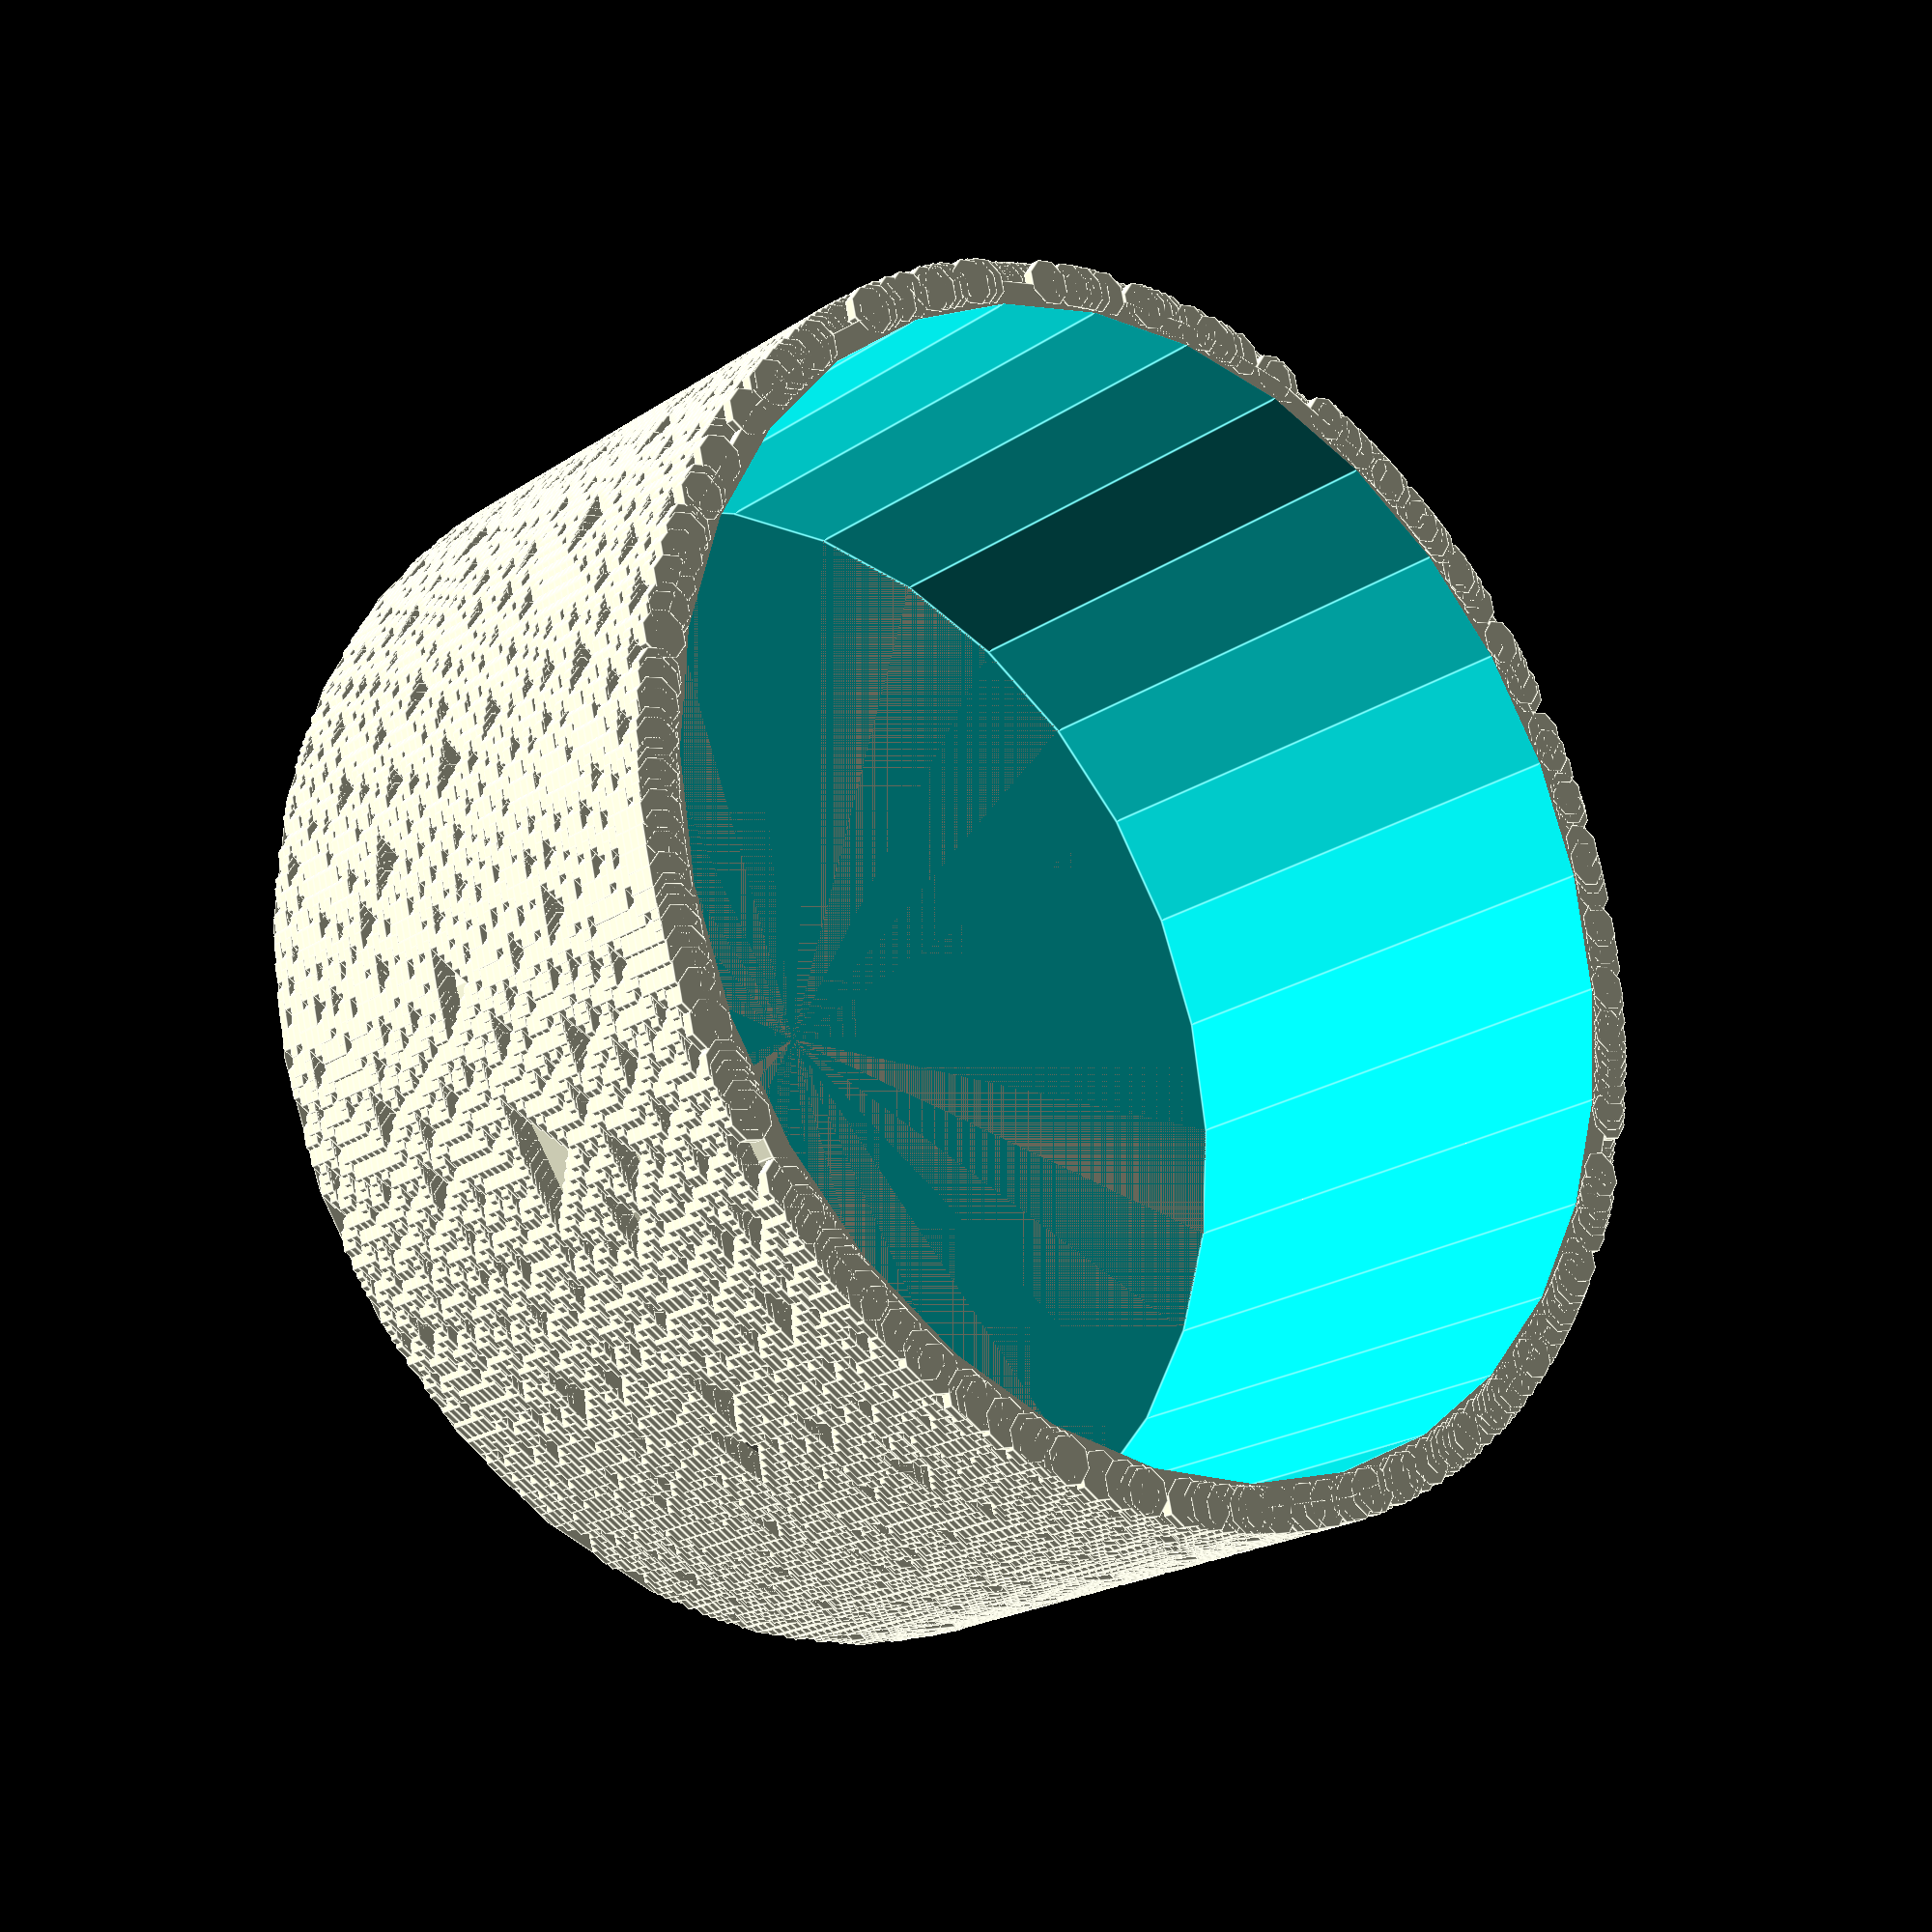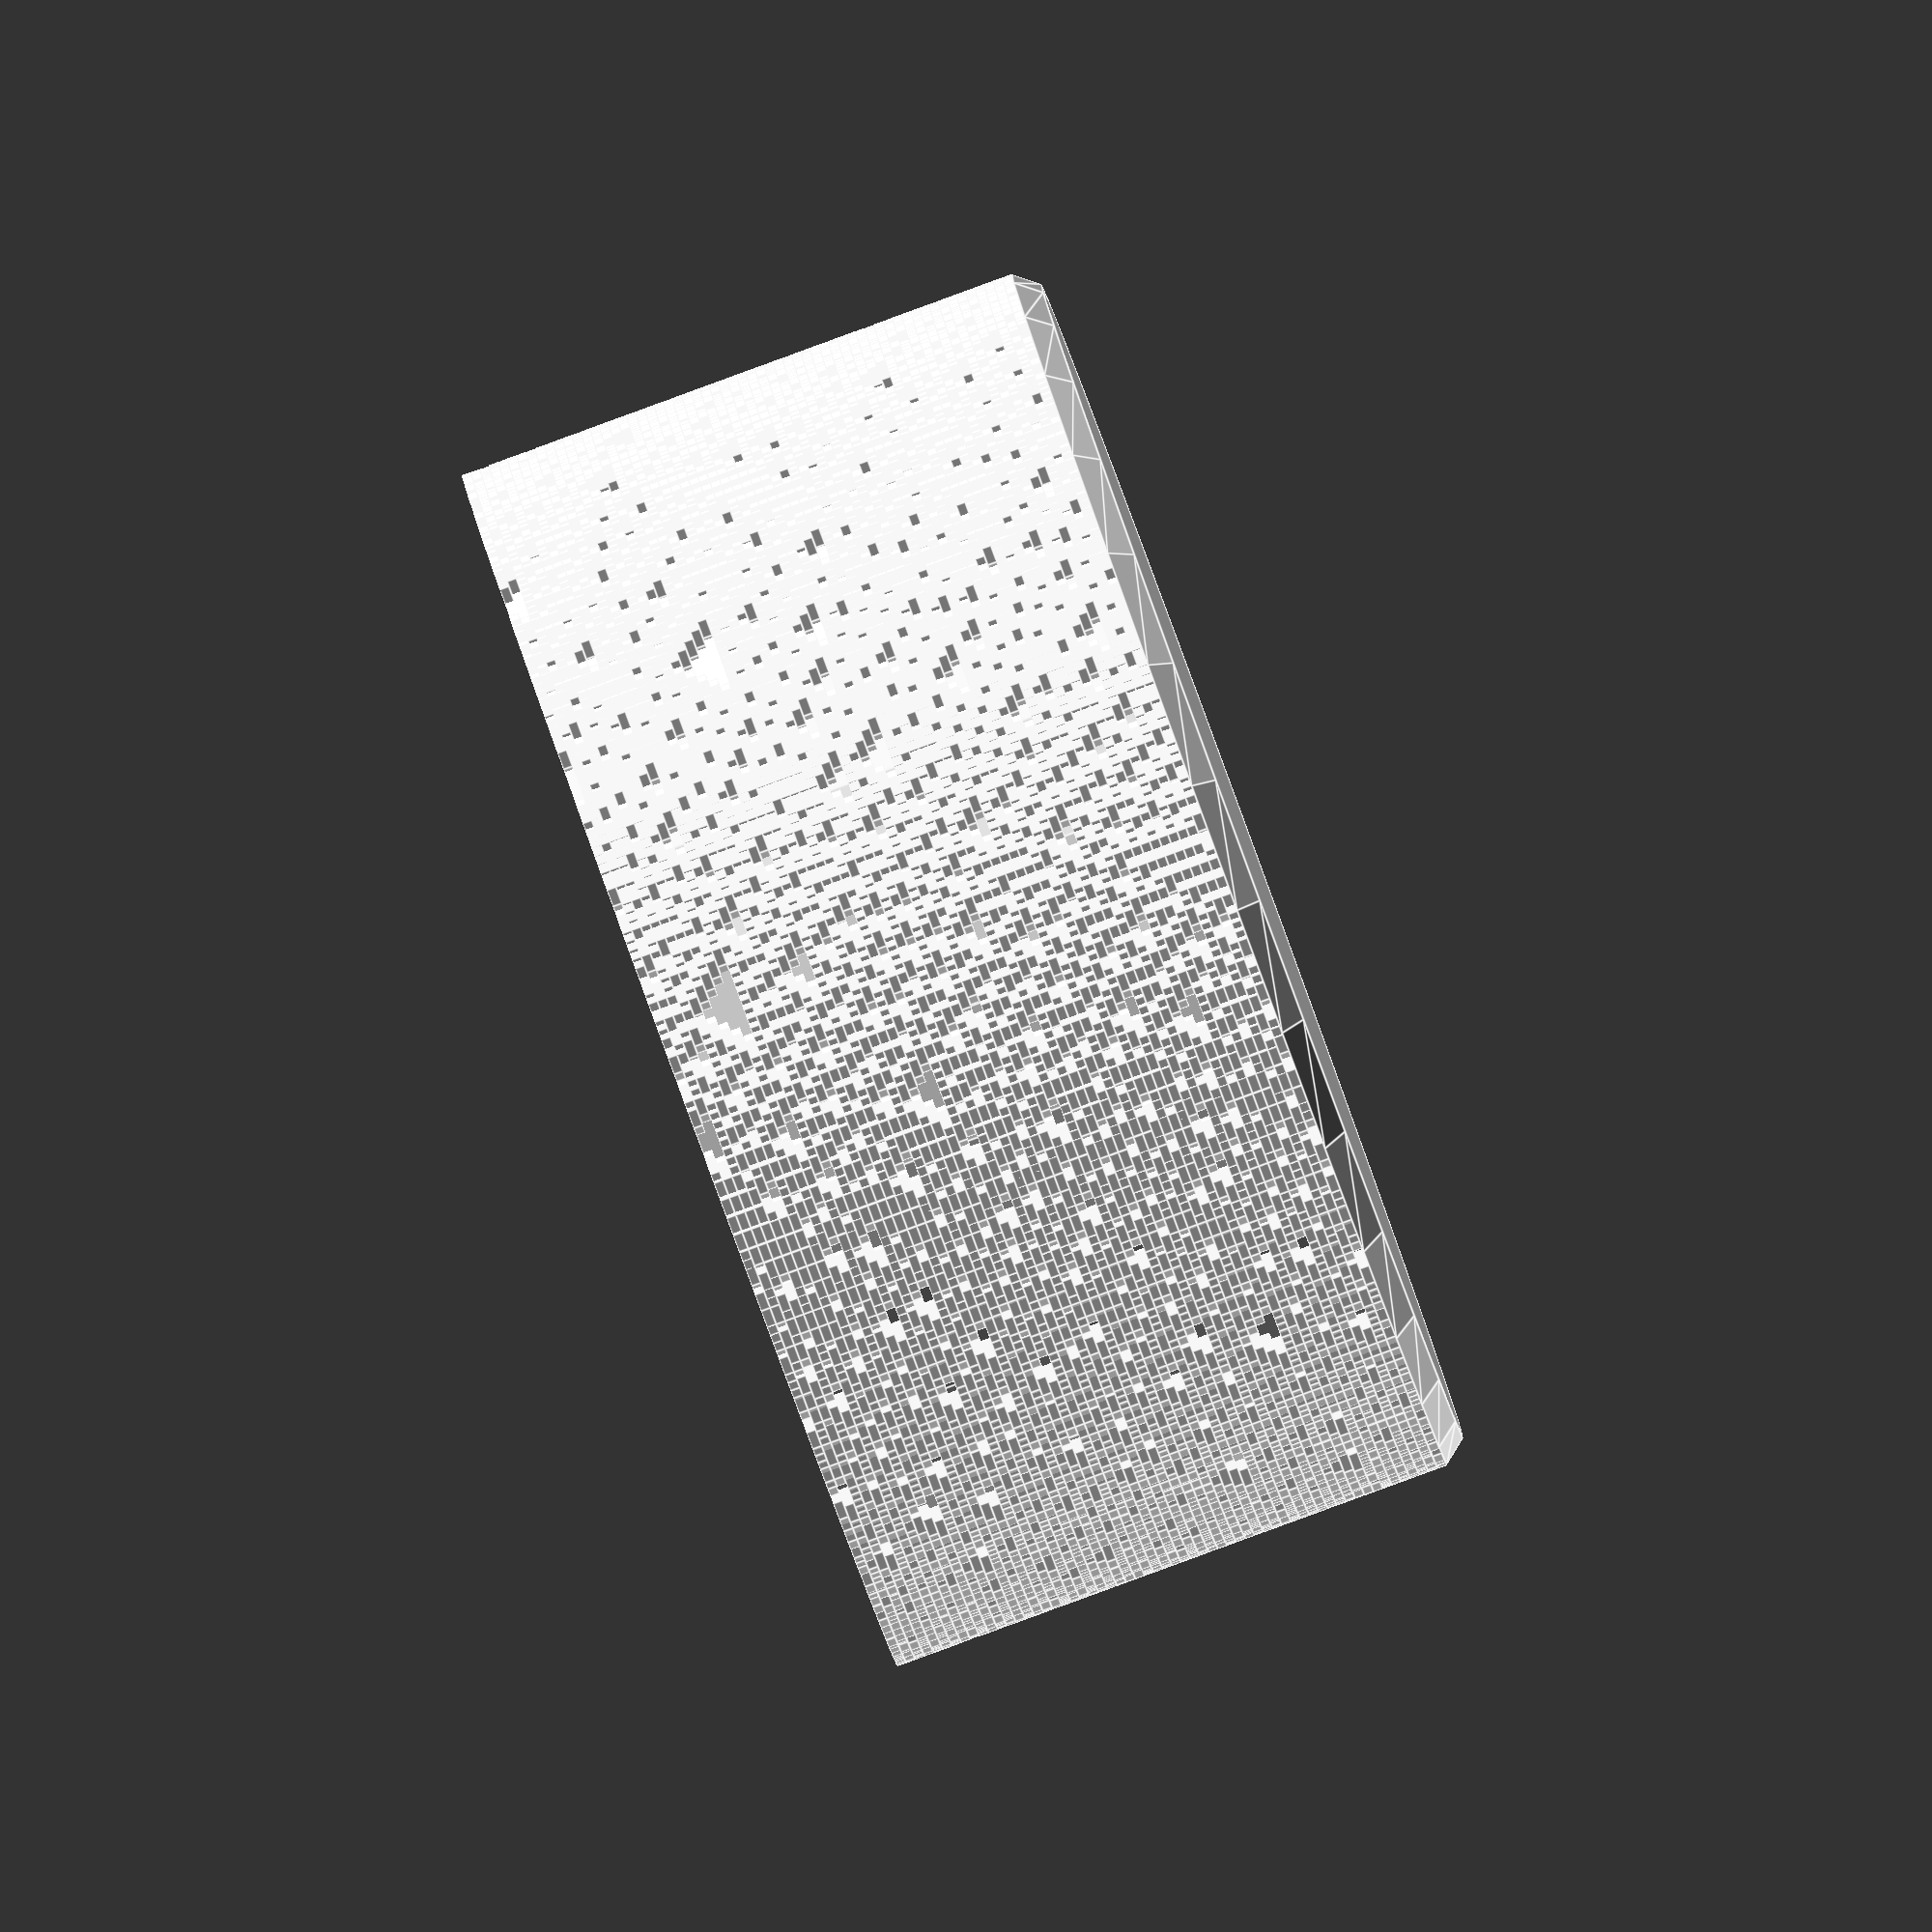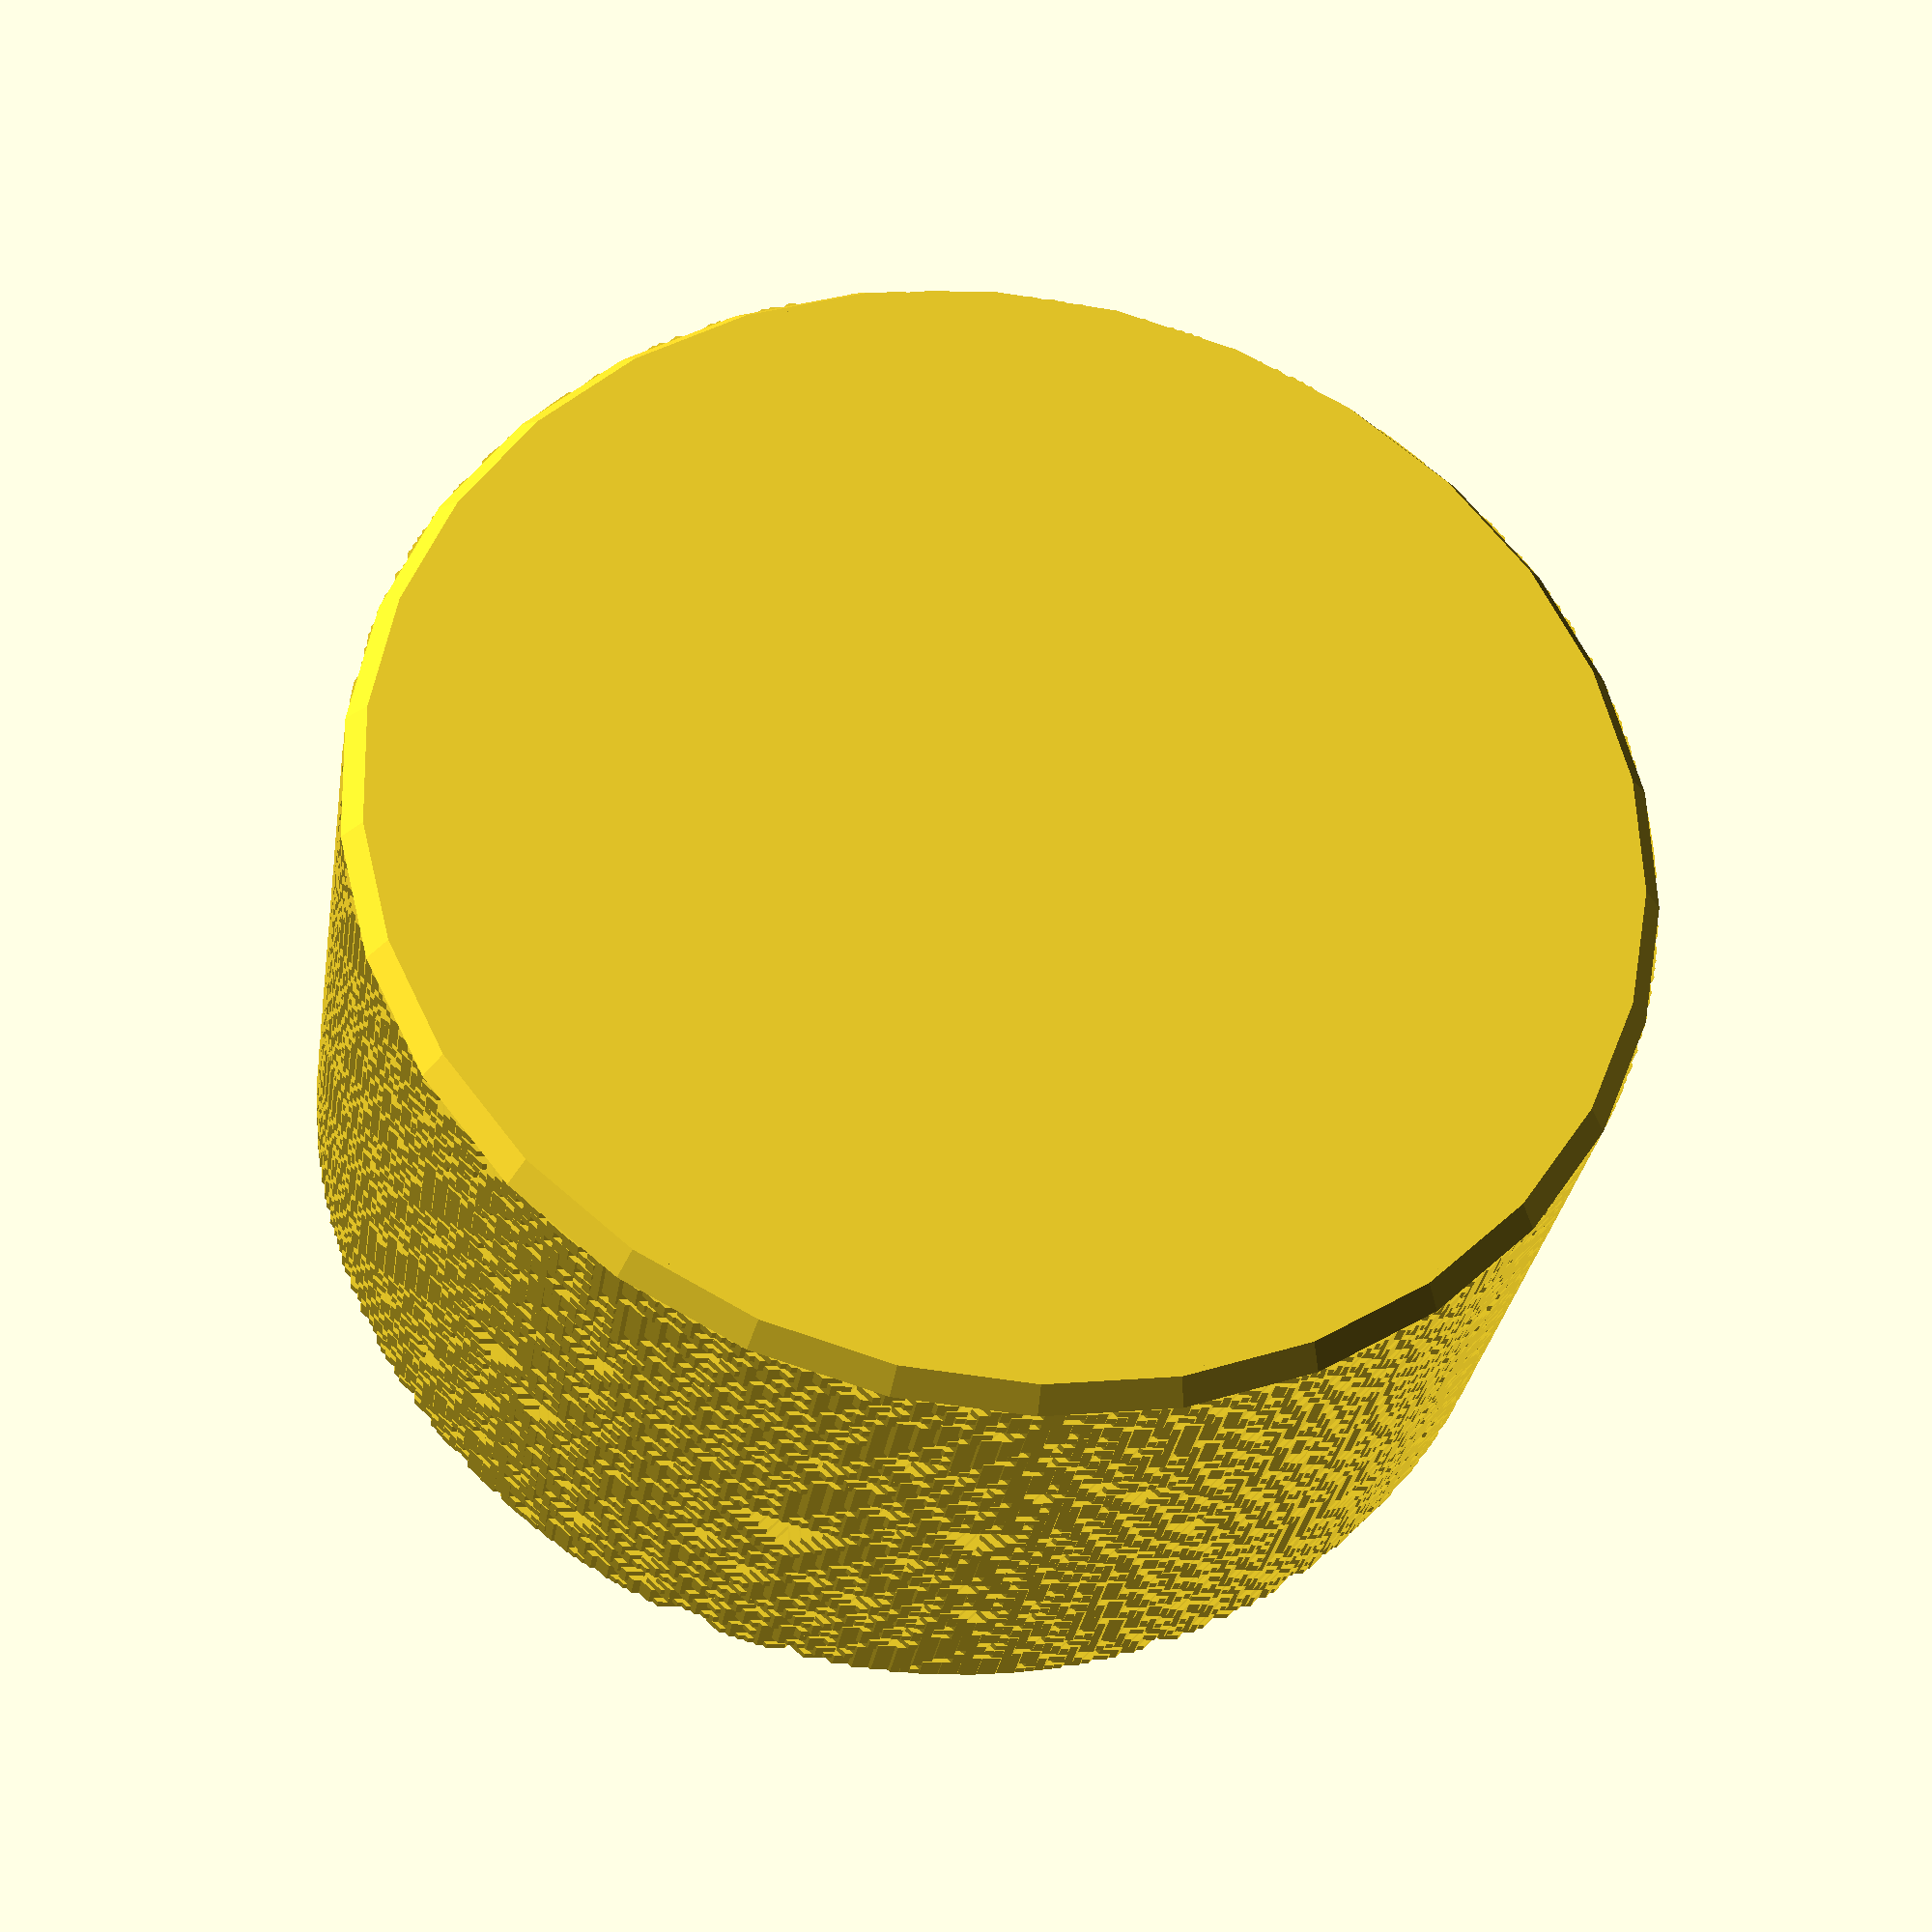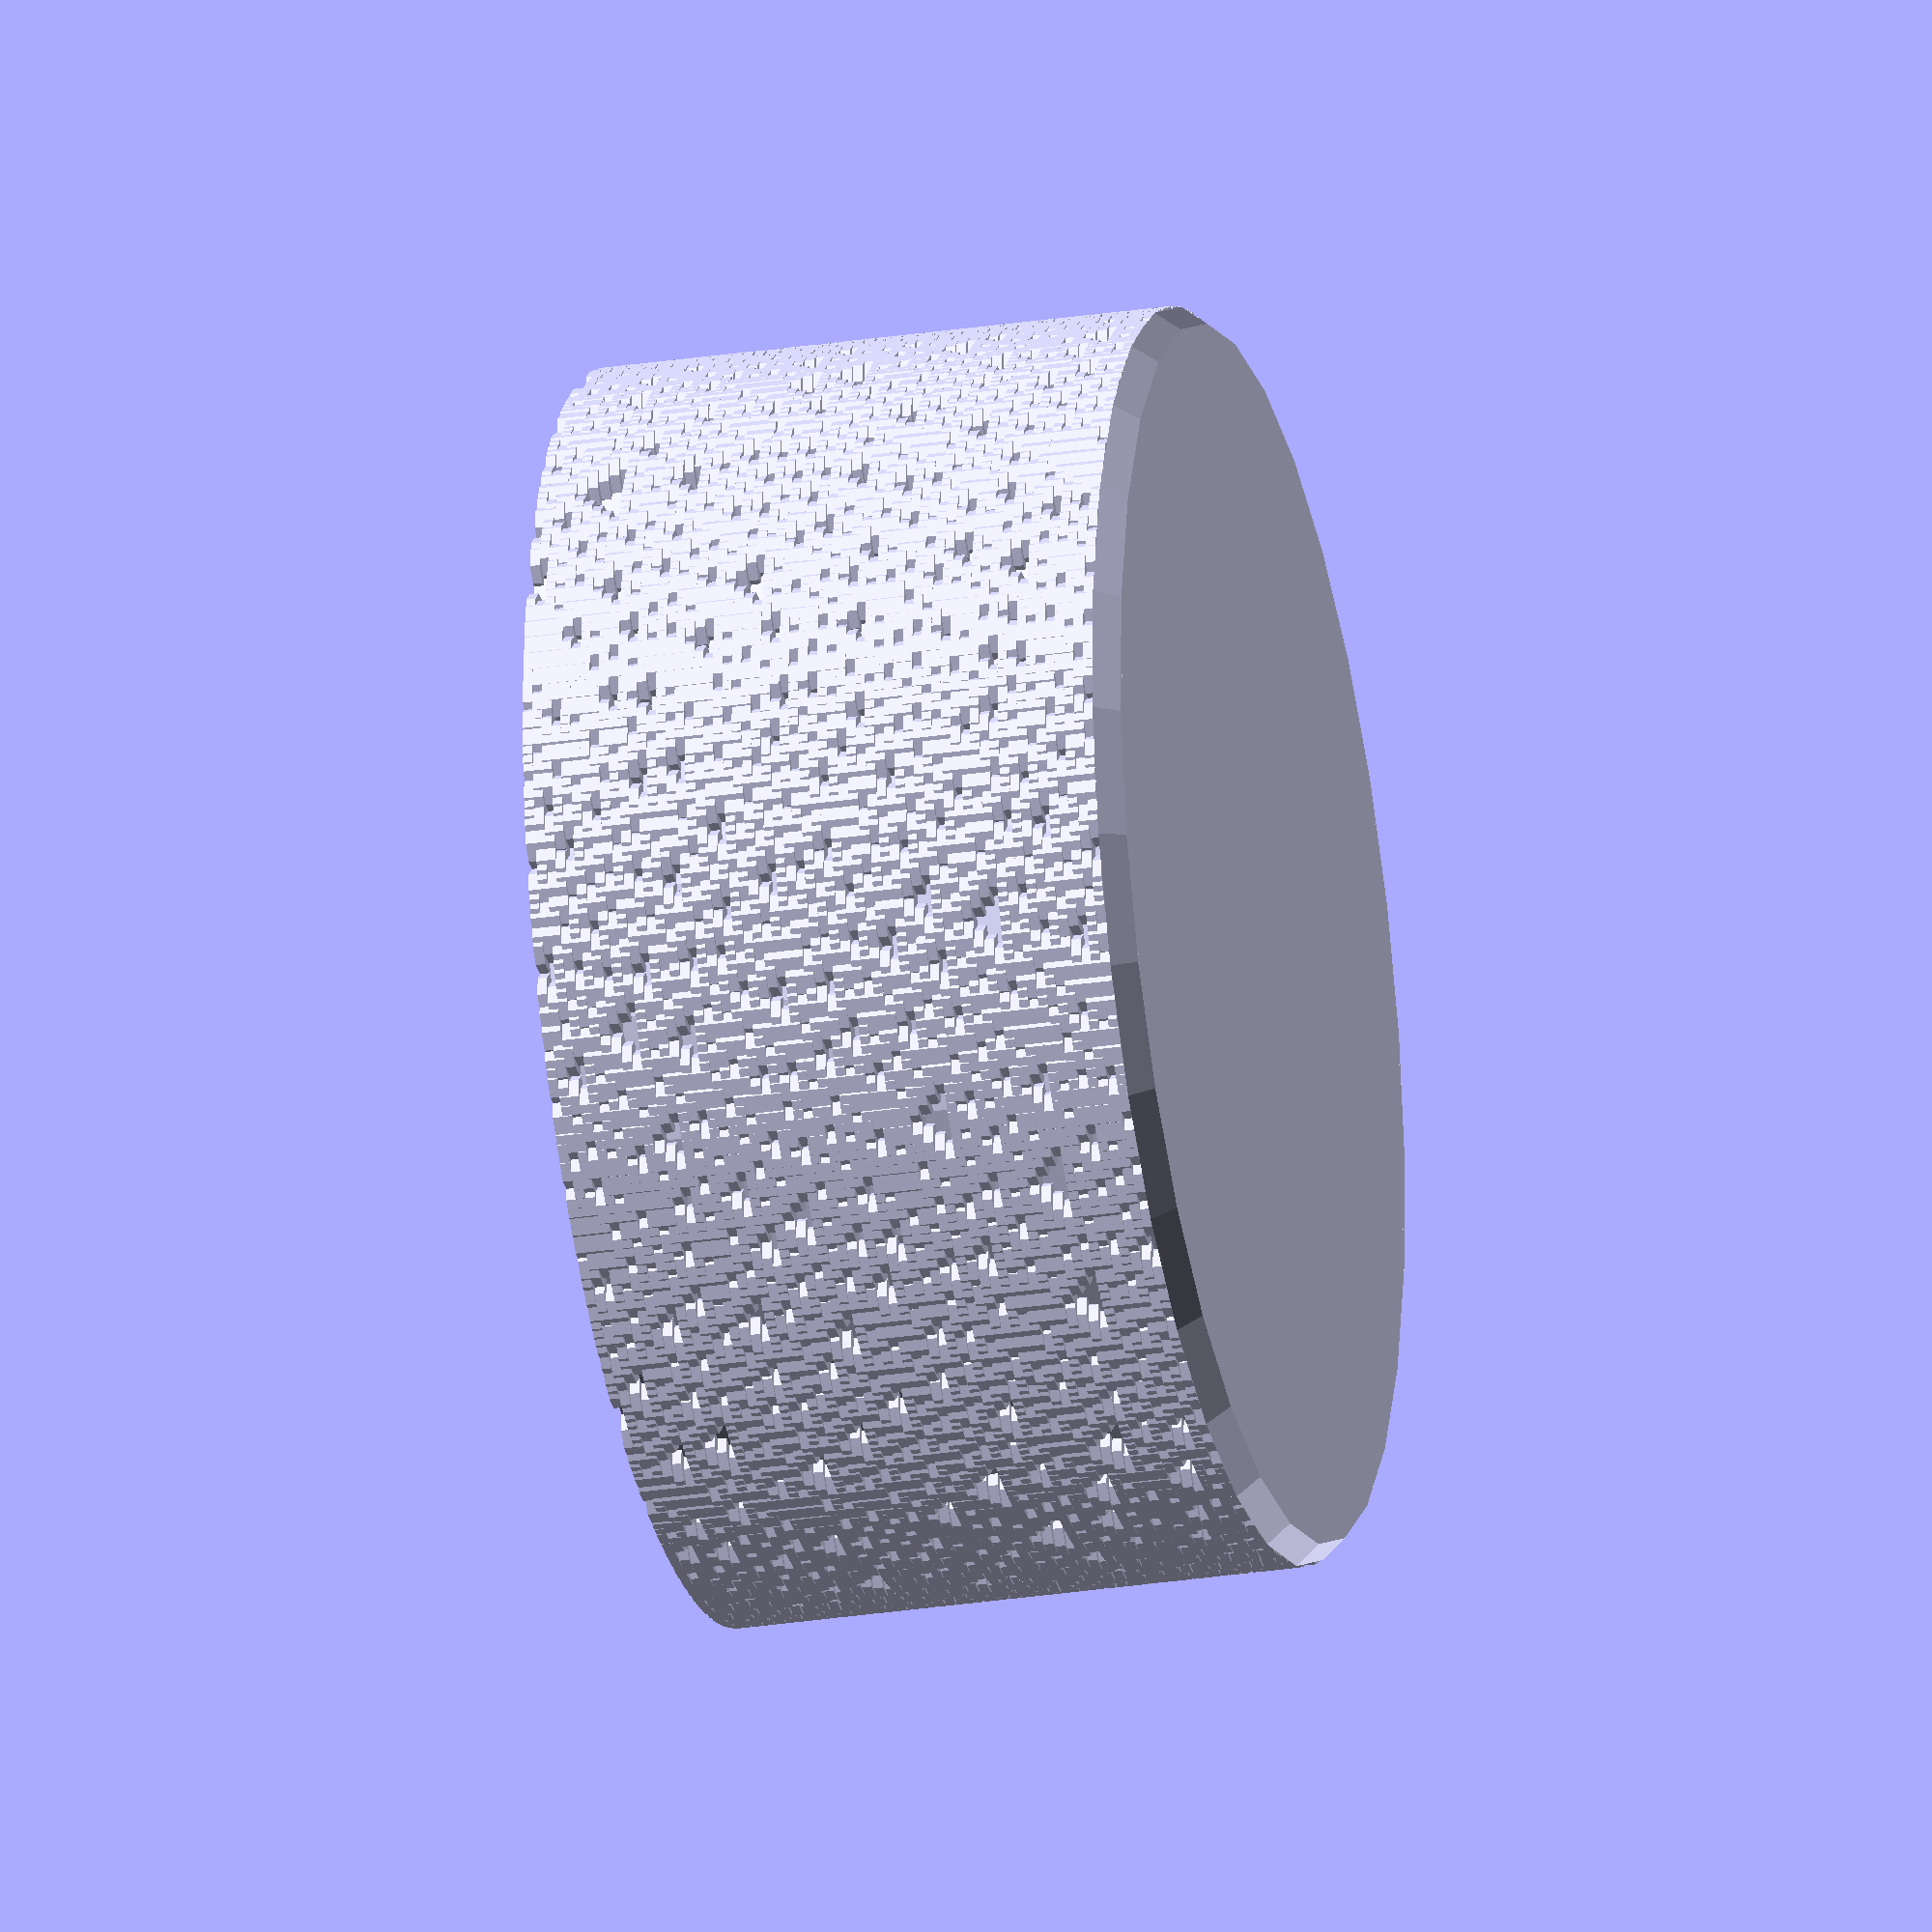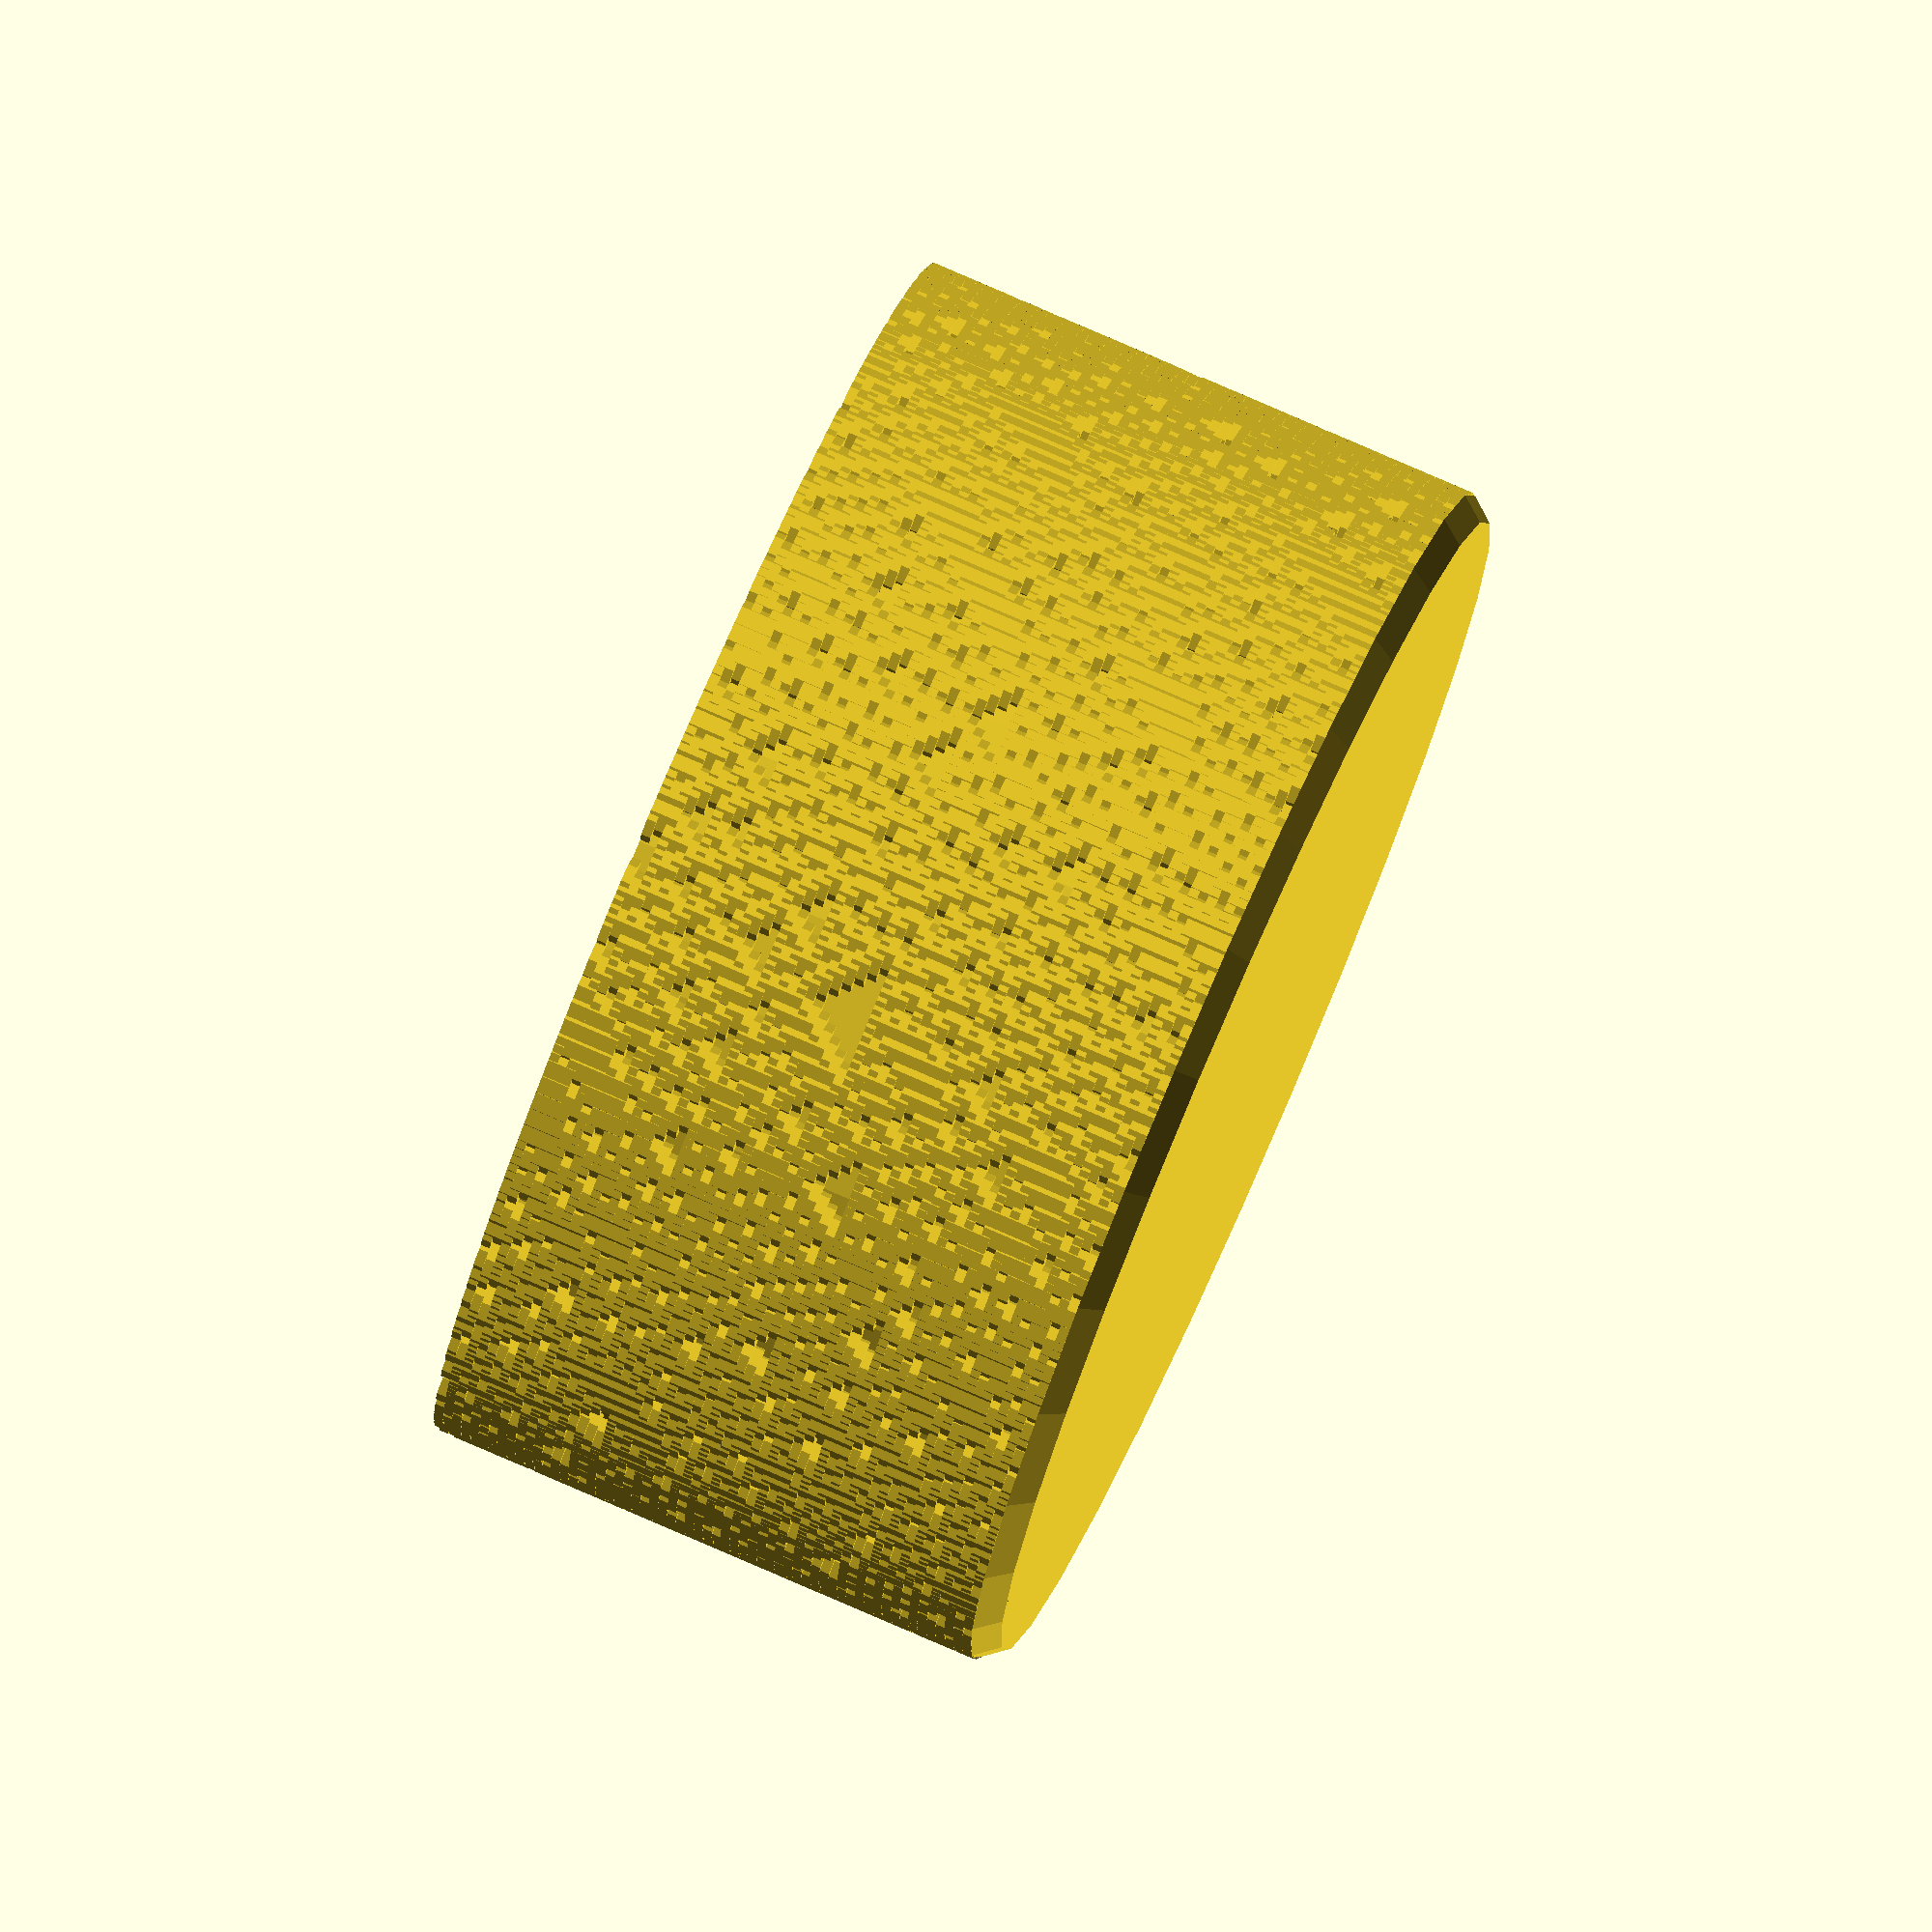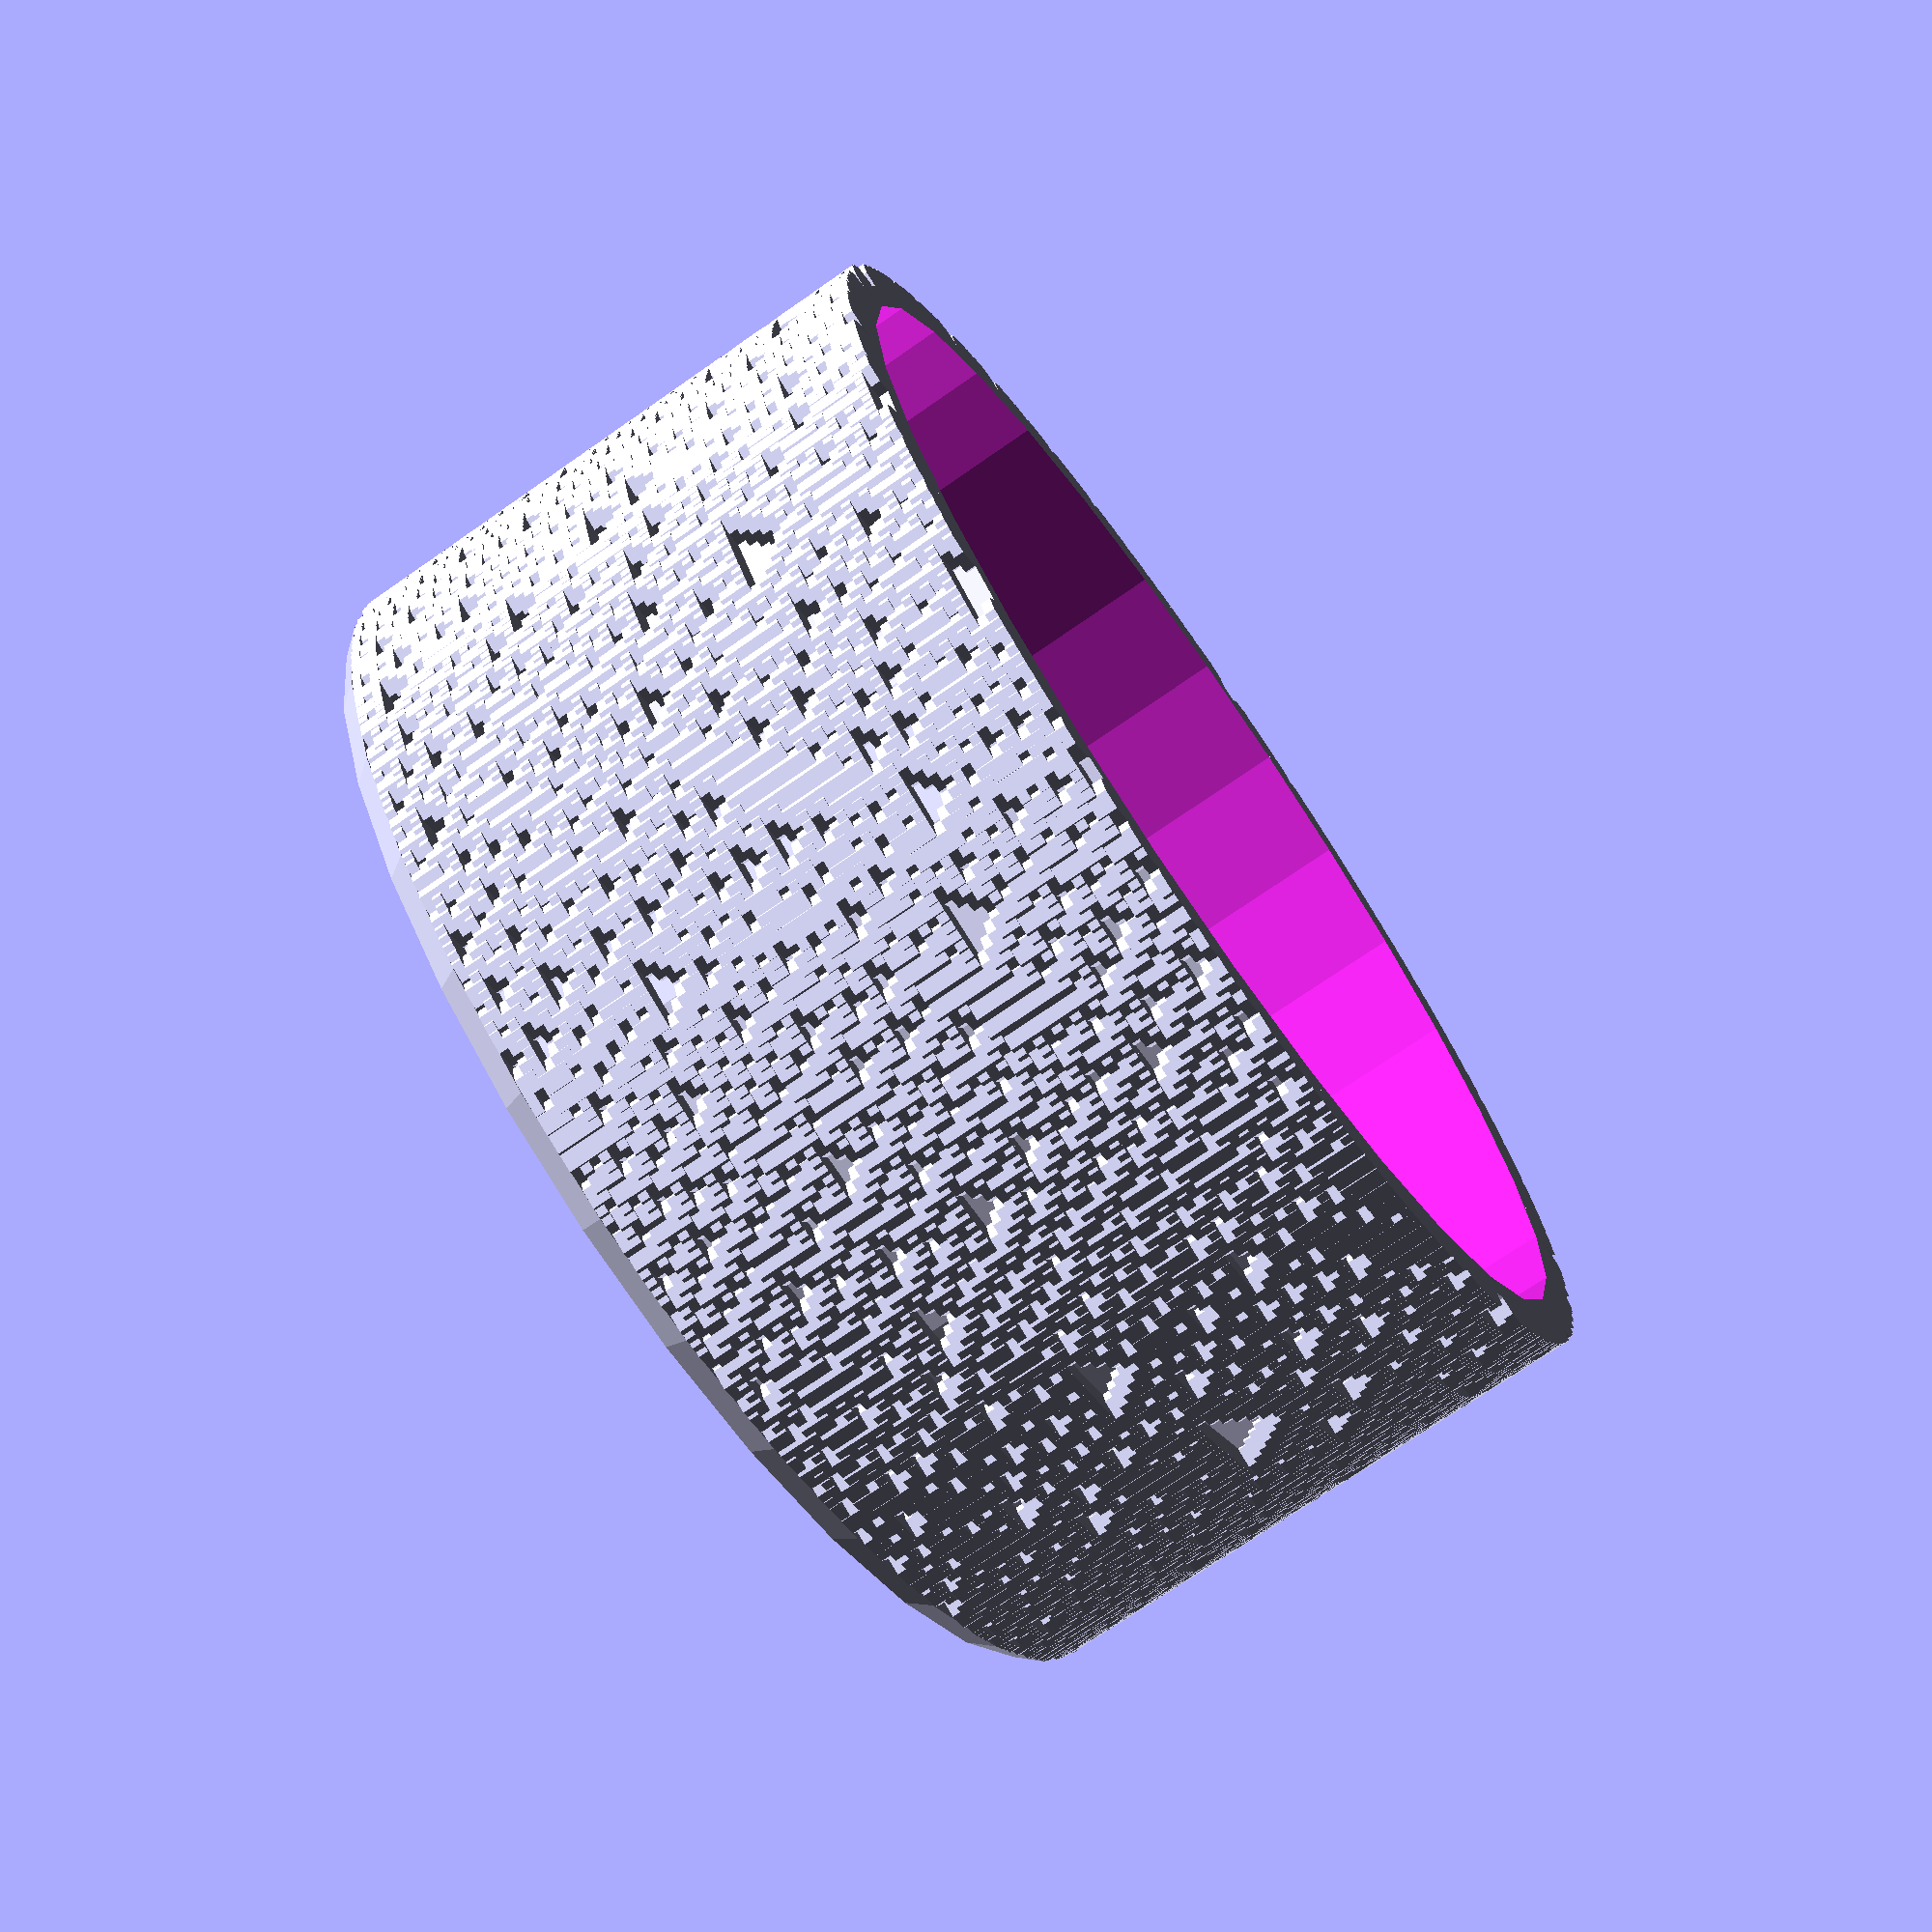
<openscad>
ca_grid = [
  [1,1,1,0,0,0,1,0,0,1,1,0,0,1,0,1,1,0,1,0,0,1,1,1,0,1,0,0,0,1,1,0,0,0,0,1,0,1,0,0,1,0,0,0,0,0,1,0,1,1,1,1,0,0,1,1,1,1,0,1,0,0,1,1,0,1,0,1,0,1,0,0,1,1,1,0,0,1,1,0,1,0,0,0,0,0,0,1,1,0,0,0,0,0,1,1,1,0,1,0,1,1,1,1,0,1,0,1,0,1,0,1,1,0,0,1,0,0,1,0,1,0,0,0,0,1,0,0,0,1,0,1,0,0,0,1,1,1,0,0,0,0,0,1,1,0,1,0,1,0,0,1,0,0,1,1,1,1,0,1,1,1,0,1,1,0,0,0,1,1,0,0,1,0,1,1,0,1,1,1,0,0,0,1,0,0,1,0,0,0,1,1,0,1,0,0,0,1,1,1,0,0,0,1,1,0,1,0,0,0,0,0,0,1,0,0,0,1,0,0,0,1,1,0,0,0,1,1,1,1,0,1,0,1,1,0,1,0,1,0,1,0,0,1,0,0,1,1,1,1,0,0,0,0,0,1,1,0,1,0,1,1,1,0,0,0,1,0,0,0,0,1,1,1,0,1,0,0,0,1,1,1,0,0,0,1,1,1,0,0,1,1,1,1,0,1,0,1,0,1,1,0,0,0,1,0,1,1,1,0,1,1,1,0,1,1,0,1,0,1,1,1,0,1,1,0,1,1,0,1,0,0,0,1,0,1,1,0,1,1,1,1,0,1,1,0,1,1,1,0,1,0,1,0,0,1,1,1,1,1,1,0,0,1,0,0,1,1,1,0,0,0,0,1,1,1,0,1,0,1,0,1,0,0,0,1,1,1,0,0,1,0,1,1,1,1,1,0,0,1],
  [0,0,0,1,0,1,1,1,1,1,0,1,1,1,0,1,0,0,1,1,1,1,0,0,0,1,1,0,1,1,0,1,0,0,1,1,0,1,1,1,1,1,0,0,0,1,1,0,1,0,0,0,1,1,1,0,0,0,0,1,1,1,1,0,0,1,0,1,0,1,1,1,1,0,0,1,1,1,0,0,1,1,0,0,0,0,1,1,0,1,0,0,0,1,1,0,0,0,1,0,1,0,0,0,0,1,0,1,0,1,0,1,0,1,1,1,1,1,1,0,1,1,0,0,1,1,1,0,1,1,0,1,1,0,1,1,0,0,1,0,0,0,1,1,0,0,1,0,1,1,1,1,1,1,1,0,0,0,0,1,0,0,0,1,0,1,0,1,1,0,1,1,1,0,1,0,0,1,0,0,1,0,1,1,1,1,1,1,0,1,1,0,0,1,1,0,1,1,0,0,1,0,1,1,0,0,1,1,0,0,0,0,1,1,1,0,1,1,1,0,1,1,0,1,0,1,1,0,0,0,0,1,0,1,0,0,1,0,1,0,1,1,1,1,1,1,1,0,0,0,1,0,0,0,1,1,0,0,1,0,1,0,0,1,0,1,1,1,0,0,1,1,0,0,0,1,1,0,1,1,0,0,1,0,1,1,0,0,1,1,1,0,0,0,0,1,0,1,0,1,0,1,0,1,1,0,1,0,0,0,1,0,0,0,1,0,0,1,0,1,0,0,0,1,0,0,1,0,0,1,1,0,1,1,0,1,0,0,1,0,0,0,0,1,0,0,1,0,0,0,1,0,1,1,1,1,0,0,0,0,0,1,1,1,1,1,1,0,0,1,0,0,1,1,0,0,0,1,0,1,0,1,1,0,1,1,0,0,1,1,1,0,1,0,0,0,0,1,1,1],
  [1,0,1,1,0,1,0,0,0,0,0,1,0,0,0,1,1,1,1,0,0,0,1,0,1,1,0,0,1,0,0,1,1,1,1,0,0,1,0,0,0,0,1,0,1,1,0,0,1,1,0,1,1,0,0,1,0,0,1,1,0,0,0,1,1,1,0,1,0,1,0,0,0,1,1,1,0,0,1,1,1,0,1,0,0,1,1,0,0,1,1,0,1,1,0,1,0,1,1,0,1,1,0,0,1,1,0,1,0,1,0,1,0,1,0,0,0,0,0,0,1,0,1,1,1,0,0,0,1,0,0,1,0,0,1,0,1,1,1,1,0,1,1,0,1,1,1,0,1,0,0,0,0,0,0,1,0,0,1,1,1,0,1,1,0,1,0,1,0,0,1,0,0,0,1,1,1,1,1,1,1,0,1,0,0,0,0,0,0,1,0,1,1,1,0,0,1,0,1,1,1,0,1,0,1,1,1,0,1,0,0,1,1,0,0,0,1,0,0,0,1,0,0,1,0,1,0,1,0,0,1,1,0,1,1,1,1,0,1,0,1,0,0,0,0,0,0,1,0,1,1,1,0,1,1,0,1,1,1,0,1,1,1,1,0,1,0,0,1,1,1,0,1,0,1,1,0,0,1,0,1,1,1,0,1,0,1,1,1,0,0,1,0,0,1,1,0,1,0,1,0,1,0,1,0,0,1,1,0,1,1,1,0,1,1,1,1,1,0,1,1,0,1,1,1,1,1,1,1,1,0,0,1,0,0,1,1,1,1,1,0,0,1,1,1,1,1,1,0,1,1,0,1,0,0,0,1,0,0,0,1,1,0,0,0,0,0,1,1,1,1,1,1,0,1,0,1,1,0,1,0,1,0,0,1,0,1,1,1,0,0,0,1,1,0,0,1,1,0,0],
  [1,0,1,0,0,1,1,0,0,0,1,1,1,0,1,1,0,0,0,1,0,1,1,0,1,0,1,1,1,1,1,1,0,0,0,1,1,1,1,0,0,1,1,0,1,0,1,1,1,0,0,1,0,1,1,1,1,1,1,0,1,0,1,1,0,0,0,1,0,1,1,0,1,1,0,0,1,1,1,0,0,0,1,1,1,1,0,1,1,1,0,0,1,0,0,1,0,1,0,0,1,0,1,1,1,0,0,1,0,1,0,1,0,1,1,0,0,0,0,1,1,0,1,0,0,1,0,1,1,1,1,1,1,1,1,0,1,0,0,0,0,1,0,0,1,0,0,0,1,1,0,0,0,0,1,1,1,1,1,0,0,0,1,0,0,1,0,1,1,1,1,1,0,1,1,0,0,0,0,0,0,0,1,1,0,0,0,0,1,1,0,1,0,0,1,1,1,0,1,0,0,0,1,0,1,0,0,0,1,1,1,1,0,1,0,1,1,1,0,1,1,1,1,1,0,1,0,1,1,1,1,0,0,1,0,0,0,0,1,0,1,1,0,0,0,0,1,1,0,1,0,0,0,1,0,0,1,0,0,0,1,0,0,0,0,1,1,1,1,0,0,0,1,0,1,0,1,1,1,0,1,0,0,0,1,0,1,0,0,1,1,1,1,1,1,0,0,1,0,1,0,1,0,1,1,1,1,0,0,1,0,0,0,1,0,0,0,0,0,1,0,0,1,0,0,0,0,0,0,0,1,1,1,1,1,1,0,0,0,0,1,1,1,0,0,0,0,0,0,1,0,0,1,1,0,1,1,1,0,1,1,0,1,0,0,0,1,1,0,0,0,0,0,0,1,0,1,0,0,1,0,1,1,1,1,0,1,0,0,1,0,1,1,0,1,1,1,0,1,1],
  [0,0,1,1,1,1,0,1,0,1,1,0,0,0,1,0,1,0,1,1,0,1,0,0,1,0,1,0,0,0,0,0,1,0,1,1,0,0,0,1,1,1,0,0,1,0,1,0,0,1,1,1,0,1,0,0,0,0,0,0,1,0,1,0,1,0,1,1,0,1,0,0,1,0,1,1,1,0,0,1,0,1,1,0,0,0,0,1,0,0,1,1,1,1,1,1,0,1,1,1,1,0,1,0,0,1,1,1,0,1,0,1,0,1,0,1,0,0,1,1,0,0,1,1,1,1,0,1,0,0,0,0,0,0,0,0,1,1,0,0,1,1,1,1,1,1,0,1,1,0,1,0,0,1,1,0,0,0,0,1,0,1,1,1,1,1,0,1,0,0,0,0,0,1,0,1,0,0,0,0,0,1,1,0,1,0,0,1,1,0,0,1,1,1,1,0,0,0,1,1,0,1,1,0,1,1,0,1,1,0,0,0,0,1,0,1,0,0,0,1,0,0,0,0,0,1,0,1,0,0,0,1,1,1,1,0,0,1,1,0,1,0,1,0,0,1,1,0,0,1,1,0,1,1,1,1,1,1,0,1,1,1,0,0,1,1,0,0,0,1,0,1,1,0,1,0,1,0,0,0,1,1,0,1,1,0,1,1,1,1,0,0,0,0,0,1,1,1,0,1,0,1,0,1,0,0,0,1,1,1,1,0,1,1,1,0,0,0,1,1,1,1,1,1,0,0,0,0,0,1,1,0,0,0,0,0,1,0,0,1,1,0,0,1,0,0,0,0,1,1,1,1,1,0,0,1,0,0,0,1,0,0,1,1,0,1,1,0,1,0,0,0,0,1,1,0,1,1,1,1,0,1,0,0,0,0,1,1,1,1,0,1,0,0,1,0,0,0,1,0],
  [0,1,1,0,0,0,0,1,0,1,0,1,0,1,1,0,1,0,1,0,0,1,1,1,1,0,1,1,0,0,0,1,1,0,1,0,1,0,1,1,0,0,1,1,1,0,1,1,1,1,0,0,0,1,1,0,0,0,0,1,1,0,1,0,1,0,1,0,0,1,1,1,1,0,1,0,0,1,1,1,0,1,0,1,0,0,1,1,1,1,1,0,0,0,0,0,0,1,0,0,0,0,1,1,1,1,0,0,0,1,0,1,0,1,0,1,1,1,1,0,1,1,1,0,0,0,0,1,1,0,0,0,0,0,0,1,1,0,1,1,1,0,0,0,0,0,0,1,0,0,1,1,1,1,0,1,0,0,1,1,0,1,0,0,0,0,0,1,1,0,0,0,1,1,0,1,1,0,0,0,1,1,0,0,1,1,1,1,0,1,1,1,0,0,0,1,0,1,1,0,0,1,0,0,1,0,0,1,0,1,0,0,1,1,0,1,1,0,1,1,1,0,0,0,1,1,0,1,1,0,1,1,0,0,0,1,1,1,0,0,1,0,1,1,1,1,0,1,1,1,0,0,1,0,0,0,0,0,0,1,0,0,1,1,1,0,1,0,1,1,0,1,0,0,1,0,1,1,0,1,1,0,0,1,0,0,1,0,0,0,1,0,0,0,1,1,0,0,0,1,0,1,0,1,1,0,1,1,0,0,0,0,1,0,0,1,0,1,1,0,0,0,0,0,1,0,0,0,1,1,0,1,0,0,0,1,1,1,1,1,0,1,1,1,1,0,0,1,1,0,0,0,0,1,1,1,1,0,1,1,1,1,1,0,0,1,0,0,1,1,0,0,1,1,0,0,1,0,0,0,0,1,1,0,0,1,1,0,0,0,0,1,1,1,1,1,0,1,1,1],
  [0,1,0,1,0,0,1,1,0,1,0,1,0,1,0,0,1,0,1,1,1,1,0,0,0,0,1,0,1,0,1,1,0,0,1,0,1,0,1,0,1,1,1,0,0,0,1,0,0,0,1,0,1,1,0,1,0,0,1,1,0,0,1,0,1,0,1,1,1,1,0,0,0,0,1,1,1,1,0,0,0,1,0,1,1,1,1,0,0,0,0,1,0,0,0,0,1,1,1,0,0,1,1,0,0,0,1,0,1,1,0,1,0,1,0,1,0,0,0,0,1,0,0,1,0,0,1,1,0,1,0,0,0,0,1,1,0,0,1,0,0,1,0,0,0,0,1,1,1,1,1,0,0,0,0,1,1,1,1,0,0,1,1,0,0,0,1,1,0,1,0,1,1,0,0,1,0,1,0,1,1,0,1,1,1,0,0,0,0,1,0,0,1,0,1,1,0,1,0,1,1,1,1,1,1,1,1,1,0,1,1,1,1,0,0,1,0,0,1,0,0,1,0,1,1,0,0,1,0,0,1,0,1,0,1,1,0,0,1,1,1,0,1,0,0,0,0,1,0,0,1,1,1,1,0,0,0,0,1,1,1,1,1,0,0,0,1,0,1,0,0,1,1,1,1,0,1,0,0,1,0,1,1,1,1,1,1,1,0,1,1,1,0,1,1,0,1,0,1,1,0,1,0,1,0,0,1,0,1,0,0,1,1,1,1,1,0,1,0,1,0,0,0,1,1,1,0,1,1,0,0,1,1,0,1,1,0,0,0,0,0,1,0,0,0,1,1,1,0,1,0,0,1,1,0,0,0,0,1,0,0,0,0,1,1,1,1,1,1,0,1,1,1,0,1,1,1,1,0,0,1,1,0,1,1,1,0,1,0,0,1,1,0,0,0,0,0,1,0,0],
  [1,1,0,1,1,1,1,0,0,1,0,1,0,1,1,1,1,0,1,0,0,0,1,0,0,1,1,0,1,0,1,0,1,1,1,0,1,0,1,0,1,0,0,1,0,1,1,1,0,1,1,0,1,0,0,1,1,1,1,0,1,1,1,0,1,0,1,0,0,0,1,0,0,1,1,0,0,0,1,0,1,1,0,1,0,0,0,1,0,0,1,1,1,0,0,1,1,0,0,1,1,1,0,1,0,1,1,0,1,0,0,1,0,1,0,1,1,0,0,1,1,1,1,1,1,1,1,0,0,1,1,0,0,1,1,0,1,1,1,1,1,1,1,0,0,1,1,0,0,0,0,1,0,0,1,1,0,0,0,1,1,1,0,1,0,1,1,0,0,1,0,1,0,1,1,1,0,1,0,1,0,0,1,0,0,1,0,0,1,1,1,1,1,0,1,0,0,1,0,1,0,0,0,0,0,0,0,0,0,1,0,0,0,1,1,1,1,1,1,1,1,1,0,1,0,1,1,1,1,1,1,0,1,0,1,0,1,1,1,0,0,0,1,1,0,0,1,1,1,1,1,0,0,0,1,0,0,1,1,0,0,0,0,1,0,1,1,0,1,1,1,1,0,0,0,0,1,1,1,1,0,1,0,0,0,0,0,0,0,1,0,0,0,1,0,0,1,0,1,0,0,1,0,1,1,1,1,0,1,1,1,1,0,0,0,0,0,1,0,1,1,0,1,1,0,0,0,1,0,1,1,1,0,0,1,0,1,0,0,0,1,1,1,0,1,1,0,0,0,1,1,1,1,0,1,0,0,1,1,1,0,0,1,1,0,0,0,0,0,0,1,0,0,0,1,0,0,0,1,1,1,0,0,1,0,0,0,1,1,1,1,0,1,0,0,0,1,1,1,0],
  [1,0,0,1,0,0,0,1,1,1,0,1,0,1,0,0,0,0,1,1,0,1,1,1,1,1,0,0,1,0,1,0,1,0,0,0,1,0,1,0,1,1,1,1,0,1,0,0,0,1,0,0,1,1,1,1,0,0,0,0,1,0,0,0,1,0,1,1,0,1,1,1,1,1,0,1,0,1,1,0,1,0,0,1,1,0,1,1,1,1,1,0,0,1,1,1,0,1,1,1,0,0,0,1,0,1,0,0,1,1,1,1,0,1,0,1,0,1,1,1,0,0,0,0,0,0,0,1,1,1,0,1,1,1,0,0,1,0,0,0,0,0,0,1,1,1,0,1,0,0,1,1,1,1,1,0,1,0,1,1,0,0,0,1,0,1,0,1,1,1,0,1,0,1,0,0,0,1,0,1,1,1,1,1,1,1,1,1,1,0,0,0,0,0,1,1,1,1,0,1,1,0,0,0,0,0,0,0,1,1,1,0,1,1,0,0,0,0,0,0,0,0,0,1,0,1,0,0,0,0,0,0,1,0,1,0,1,0,0,1,0,1,1,0,1,1,1,0,0,0,0,1,0,1,1,1,1,1,0,1,0,0,1,1,0,1,0,0,1,0,0,0,1,0,0,1,1,0,0,0,0,1,1,0,0,0,0,0,1,1,1,0,1,1,1,1,1,0,1,1,1,1,0,1,0,0,0,0,1,0,0,0,1,0,0,0,1,1,0,1,0,0,1,0,1,0,1,1,0,1,0,0,1,1,1,0,1,1,0,1,1,0,0,0,1,0,1,0,1,1,0,0,0,0,1,1,1,1,0,0,1,1,1,0,1,0,0,0,0,1,1,1,0,1,1,1,0,1,1,0,0,1,1,1,1,0,1,1,0,0,0,0,1,1,0,1,1,0,0,0],
  [1,1,1,1,1,0,1,1,0,0,0,1,0,1,1,0,0,1,1,0,0,1,0,0,0,0,1,1,1,0,1,0,1,1,0,1,1,0,1,0,1,0,0,0,0,1,1,0,1,1,1,1,1,0,0,0,1,0,0,1,1,1,0,1,1,0,1,0,0,1,0,0,0,0,0,1,0,1,0,0,1,1,1,1,0,0,1,0,0,0,0,1,1,1,0,0,0,1,0,0,1,0,1,1,0,1,1,1,1,0,0,0,0,1,0,1,0,1,0,0,1,0,0,0,0,0,1,1,0,0,0,1,0,0,1,1,1,1,0,0,0,0,1,1,0,0,0,1,1,1,1,0,0,0,0,0,1,0,1,0,1,0,1,1,0,1,0,1,0,0,0,1,0,1,1,0,1,1,0,1,0,0,0,0,0,0,0,0,0,1,0,0,0,1,1,0,0,0,0,1,0,1,0,0,0,0,0,1,1,0,0,0,1,0,1,0,0,0,0,0,0,0,1,1,0,1,1,0,0,0,0,1,1,0,1,0,1,1,1,1,0,1,0,0,1,0,0,1,0,0,1,1,0,1,0,0,0,0,0,1,1,1,1,0,0,1,1,1,1,1,0,1,1,1,1,1,0,1,0,0,1,1,0,1,0,0,0,1,1,0,0,0,1,0,0,0,0,0,1,0,0,0,0,1,1,0,0,1,1,1,0,1,1,1,0,1,1,0,0,1,1,1,1,0,1,0,1,0,0,1,1,1,1,0,0,0,1,0,0,1,0,1,0,1,1,0,1,0,1,0,1,0,0,1,1,0,0,0,1,1,1,0,0,0,1,1,0,0,1,1,0,0,0,1,0,0,0,1,0,1,1,1,0,0,0,0,1,0,1,0,0,1,1,0,0,1,0,1,0,1],
  [0,0,0,0,0,0,1,0,1,0,1,1,0,1,0,1,1,1,0,1,1,1,1,0,0,1,1,0,0,0,1,0,1,0,0,1,0,0,1,0,1,1,0,0,1,1,0,0,1,0,0,0,0,1,0,1,1,1,1,1,0,0,0,1,0,0,1,1,1,1,1,0,0,0,1,1,0,1,1,1,1,0,0,0,1,1,1,1,0,0,1,1,0,0,1,0,1,1,1,1,1,0,1,0,0,1,0,0,0,1,0,0,1,1,0,1,0,1,1,1,1,1,0,0,0,1,1,0,1,0,1,1,1,1,1,0,0,0,1,0,0,1,1,0,1,0,1,1,0,0,0,1,0,0,0,1,1,0,1,0,1,0,1,0,0,1,0,1,1,0,1,1,0,1,0,0,1,0,0,1,1,0,0,0,0,0,0,0,1,1,1,0,1,1,0,1,0,0,1,1,0,1,1,0,0,0,1,1,0,1,0,1,1,0,1,1,0,0,0,0,0,1,1,0,0,1,0,1,0,0,1,1,0,0,1,0,1,0,0,0,0,1,1,1,1,1,1,1,1,1,1,0,0,1,1,0,0,0,1,1,0,0,0,1,1,1,0,0,0,0,0,1,0,0,0,0,0,1,1,1,1,0,0,1,1,0,1,1,0,1,0,1,1,1,0,0,0,1,1,1,0,0,1,1,0,1,1,1,0,0,0,1,0,0,0,1,0,1,1,1,0,0,0,0,1,0,1,1,1,1,0,0,0,1,0,1,1,1,1,1,0,1,0,1,0,0,1,0,1,0,1,1,1,1,0,1,0,1,1,0,0,1,0,1,1,0,1,1,1,0,1,0,1,1,1,0,1,1,0,1,0,0,1,0,0,1,1,0,1,1,1,1,0,1,1,1,0,1,0,1],
  [1,0,0,0,0,1,1,0,1,0,1,0,0,1,0,1,0,0,0,1,0,0,0,1,1,1,0,1,0,1,1,0,1,1,1,1,1,1,1,0,1,0,1,1,1,0,1,1,1,1,0,0,1,1,0,1,0,0,0,0,1,0,1,1,1,1,1,0,0,0,0,1,0,1,1,0,0,1,0,0,0,1,0,1,1,0,0,0,1,1,1,0,1,1,1,0,1,0,0,0,0,0,1,1,1,1,1,0,1,1,1,1,1,0,0,1,0,1,0,0,0,0,1,0,1,1,0,0,1,0,1,0,0,0,0,1,0,1,1,1,1,1,0,0,1,0,1,0,1,0,1,1,1,0,1,1,0,0,1,0,1,0,1,1,1,1,0,1,0,0,1,0,0,1,1,1,1,1,1,1,0,1,0,0,0,0,0,1,1,0,0,0,1,0,0,1,1,1,1,0,0,1,0,1,0,1,1,0,0,1,0,1,0,0,1,0,1,0,0,0,1,1,0,1,1,1,0,1,1,1,1,0,1,1,1,0,1,1,0,0,1,1,0,0,0,0,0,0,0,0,0,1,1,1,0,1,0,1,1,0,1,0,1,1,0,0,1,0,0,0,1,1,1,0,0,0,1,1,0,0,0,1,1,1,0,0,1,0,0,1,0,1,0,0,1,0,1,1,0,0,1,1,1,0,0,1,0,0,1,0,1,1,1,0,1,1,0,1,0,0,1,0,0,1,1,0,1,0,0,0,1,0,1,1,0,1,0,0,0,0,0,1,0,1,1,1,1,0,1,0,1,0,0,0,0,1,0,1,0,1,1,1,0,1,0,0,1,0,0,0,1,0,1,0,0,0,1,0,0,1,1,1,1,1,1,1,0,0,1,0,0,0,0,1,0,0,0,1,0,1],
  [0,1,0,0,1,1,0,0,1,0,1,1,1,1,0,1,1,0,1,1,1,0,1,1,0,0,0,1,0,1,0,0,1,0,0,0,0,0,0,0,1,0,1,0,0,0,1,0,0,0,1,1,1,0,0,1,1,0,0,1,1,0,1,0,0,0,0,1,0,0,1,1,0,1,0,1,1,1,1,0,1,1,0,1,0,1,0,1,1,0,0,0,1,0,0,0,1,1,0,0,0,1,1,0,0,0,0,0,1,0,0,0,0,1,1,1,0,1,1,0,0,1,1,0,1,0,1,1,1,0,1,1,0,0,1,1,0,1,0,0,0,0,1,1,1,0,1,0,1,0,1,0,0,0,1,0,1,1,1,0,1,0,1,0,0,0,0,1,1,1,1,1,1,1,0,0,0,0,0,0,0,1,1,0,0,0,1,1,0,1,0,1,1,1,1,1,0,0,0,1,1,1,0,1,0,1,0,1,1,1,0,1,1,1,1,0,1,1,0,1,1,0,0,1,0,0,0,1,0,0,0,0,1,0,0,0,1,0,1,1,1,0,1,0,0,0,0,0,0,0,1,1,0,0,0,1,0,1,0,0,1,0,1,0,1,1,1,1,0,1,1,0,0,1,0,1,1,0,1,0,1,1,0,0,1,1,1,1,1,1,0,1,1,1,1,0,1,0,1,1,1,0,0,1,1,1,1,1,1,0,1,0,0,0,1,0,0,1,1,1,1,1,1,1,0,0,1,1,0,1,1,0,1,0,0,1,1,0,0,0,1,1,0,1,0,0,0,0,1,0,1,1,0,0,1,1,0,1,0,1,0,0,0,1,1,1,1,1,0,1,1,0,1,1,0,1,1,1,1,1,0,0,0,0,0,0,1,1,1,1,0,0,1,1,1,0,1,1,0,1],
  [0,1,1,1,1,0,1,1,1,0,1,0,0,0,0,1,0,0,1,0,0,0,1,0,1,0,1,1,0,1,1,1,1,1,0,0,0,0,0,1,1,0,1,1,0,1,1,1,0,1,1,0,0,1,1,1,0,1,1,1,0,0,1,1,0,0,1,1,1,1,1,0,0,1,0,1,0,0,0,0,1,0,0,1,0,1,0,1,0,1,0,1,1,1,0,1,1,0,1,0,1,1,0,1,0,0,0,1,1,1,0,0,1,1,0,0,0,1,0,1,1,1,0,0,1,0,1,0,0,0,1,0,1,1,1,0,0,1,1,0,0,1,1,0,0,0,1,0,1,0,1,1,0,1,1,0,1,0,0,0,1,0,1,1,0,0,1,1,0,0,0,0,0,0,1,0,0,0,0,0,1,1,0,1,0,1,1,0,0,1,0,1,0,0,0,0,1,0,1,1,0,0,0,1,0,1,0,1,0,0,0,1,0,0,0,0,1,0,0,1,0,1,1,1,1,0,1,1,1,0,0,1,1,1,0,1,1,0,1,0,0,0,1,1,0,0,0,0,0,1,1,0,1,0,1,1,0,1,1,1,1,0,1,0,1,0,0,0,0,1,0,1,1,1,0,1,0,0,1,0,1,0,1,1,1,0,0,0,0,0,0,1,0,0,0,0,1,0,1,0,0,1,1,1,0,0,0,0,0,0,1,1,0,1,1,1,1,1,0,0,0,0,0,0,1,1,1,0,0,1,0,0,1,1,1,1,0,1,0,1,1,0,0,1,1,0,0,1,1,0,1,0,1,1,1,0,0,1,0,1,1,0,1,1,0,0,0,0,0,1,0,0,1,0,0,1,0,0,0,0,1,0,0,0,0,1,1,0,0,0,1,1,1,0,0,0,1,0,0,1],
  [0,1,0,0,0,0,1,0,0,0,1,1,0,0,1,1,1,1,1,1,0,1,1,0,1,0,1,0,0,1,0,0,0,0,1,0,0,0,1,1,0,0,1,0,0,1,0,0,0,1,0,1,1,1,0,0,0,1,0,0,1,1,1,0,1,1,1,0,0,0,0,1,1,1,0,1,1,0,0,1,1,1,1,1,0,1,0,1,0,1,0,1,0,0,0,1,0,0,1,0,1,0,0,1,1,0,1,1,0,0,1,1,1,0,1,0,1,1,0,1,0,0,1,1,1,0,1,1,0,1,1,0,1,0,0,1,1,1,0,1,1,1,0,1,0,1,1,0,1,0,1,0,0,1,0,0,1,1,0,1,1,0,1,0,1,1,1,0,1,0,0,0,0,1,1,1,0,0,0,1,1,0,0,1,0,1,0,1,1,1,0,1,1,0,0,1,1,0,1,0,1,0,1,1,0,1,0,1,1,0,1,1,1,0,0,1,1,1,1,1,0,1,0,0,0,0,1,0,0,1,1,1,0,0,0,1,0,0,1,1,0,1,1,0,1,0,0,0,1,1,0,0,1,0,1,0,0,1,0,0,0,0,1,0,1,1,0,0,1,1,0,1,0,0,0,1,1,1,1,0,1,0,1,0,0,1,0,0,0,0,1,1,1,0,0,1,1,0,1,1,1,1,0,0,1,0,0,0,0,1,1,0,0,1,0,0,0,0,1,0,0,0,0,1,1,0,0,1,1,1,1,1,1,0,0,0,0,1,0,1,0,1,1,1,0,1,1,1,0,0,1,0,1,0,0,1,1,1,0,1,0,0,1,0,1,0,0,0,1,1,1,1,1,1,1,1,1,0,0,1,1,1,0,0,1,1,0,1,0,1,1,0,0,1,0,1,1,1,1,1],
  [0,1,1,0,0,1,1,1,0,1,1,0,1,1,1,0,0,0,0,0,0,1,0,0,1,0,1,1,1,1,1,0,0,1,1,1,0,1,1,0,1,1,1,1,1,1,1,0,1,1,0,1,0,0,1,0,1,1,1,1,1,0,0,0,1,0,0,1,0,0,1,1,0,0,0,1,0,1,1,1,0,0,0,0,0,1,0,1,0,1,0,1,1,0,1,1,1,1,1,0,1,1,1,1,0,0,1,0,1,1,1,0,0,0,1,0,1,0,0,1,1,1,1,0,0,0,1,0,0,1,0,0,1,1,1,1,0,0,0,1,0,0,0,1,0,1,0,0,1,0,1,1,1,1,1,1,1,0,0,1,0,0,1,0,1,0,0,0,1,1,0,0,1,1,0,0,1,0,1,1,0,1,1,1,0,1,0,1,0,0,0,1,0,1,1,1,0,0,1,0,1,0,1,0,0,1,0,1,0,0,1,0,0,1,1,1,0,0,0,0,0,1,1,0,0,1,1,1,1,1,0,0,1,0,1,1,1,1,1,0,0,1,0,0,1,1,0,1,1,0,1,1,1,0,1,1,1,1,1,0,0,1,1,0,1,0,1,1,1,0,0,1,1,0,1,1,0,0,0,0,1,0,1,1,1,1,1,0,0,1,1,0,0,1,1,1,0,0,1,0,0,0,1,1,1,1,0,0,1,1,0,1,1,1,1,0,0,1,1,1,0,0,1,1,0,1,1,1,0,0,0,0,0,1,0,0,1,1,0,1,0,1,0,0,0,1,0,0,1,1,1,0,1,1,1,1,0,0,0,1,1,1,1,0,1,1,0,1,1,0,0,0,0,0,0,0,0,1,1,1,0,0,1,1,1,0,0,1,0,1,0,1,1,1,0,1,0,0,0,0],
  [1,1,0,1,1,1,0,0,0,1,0,0,1,0,0,1,0,0,0,0,1,1,1,1,1,0,1,0,0,0,0,1,1,1,0,0,0,1,0,0,1,0,0,0,0,0,0,0,1,0,0,1,1,1,1,0,1,0,0,0,0,1,0,1,1,1,1,1,1,1,1,0,1,0,1,1,0,1,0,0,1,0,0,0,1,1,0,1,0,1,0,1,0,0,1,0,0,0,0,0,1,0,0,0,1,1,1,0,1,0,0,1,0,1,1,0,1,1,1,1,0,0,0,1,0,1,1,1,1,1,1,1,1,0,0,0,1,0,1,1,1,0,1,1,0,1,1,1,1,0,1,0,0,0,0,0,0,1,1,1,1,1,1,0,1,1,0,1,1,0,1,1,1,0,1,1,1,0,1,0,0,1,0,0,0,1,0,1,1,0,1,1,0,1,0,0,1,1,1,0,1,0,1,1,1,1,0,1,1,1,1,1,1,1,0,0,1,0,0,0,1,1,0,1,1,1,0,0,0,0,1,1,1,0,1,0,0,0,0,1,1,1,1,1,1,0,0,1,0,0,1,0,0,0,1,0,0,0,0,1,1,1,0,0,1,0,1,0,0,1,1,1,0,0,1,0,1,0,0,1,1,0,1,0,0,0,0,1,1,1,0,1,1,1,0,0,1,1,1,1,0,1,1,0,0,0,1,1,1,0,0,1,0,0,0,1,1,1,0,0,1,1,1,0,0,1,0,0,1,0,0,0,1,1,1,1,1,0,0,1,0,1,1,0,1,1,1,1,1,0,0,0,1,0,0,0,1,0,1,1,0,0,0,0,1,0,0,1,0,1,0,0,0,0,0,0,1,1,0,0,1,1,1,0,0,1,1,1,0,1,0,1,0,0,0,1,1,0,0,0],
  [1,0,0,1,0,0,1,0,1,1,1,1,1,1,1,1,1,0,0,1,1,0,0,0,0,0,1,1,0,0,1,1,0,0,1,0,1,1,1,1,1,1,0,0,0,0,0,1,1,1,1,1,0,0,0,0,1,1,0,0,1,1,0,1,0,0,0,0,0,0,0,0,1,0,1,0,0,1,1,1,1,1,0,1,1,0,0,1,0,1,0,1,1,1,1,1,0,0,0,1,1,1,0,1,1,0,0,0,1,1,1,1,0,1,0,0,1,0,0,0,1,0,1,1,0,1,0,0,0,0,0,0,0,1,0,1,1,0,1,0,0,0,1,0,0,1,0,0,0,0,1,1,0,0,0,0,1,1,0,0,0,0,0,0,1,0,0,1,0,0,1,0,0,0,1,0,0,0,1,1,1,1,1,0,1,1,0,1,0,0,1,0,0,1,1,1,1,0,0,0,1,0,1,0,0,0,0,1,0,0,0,0,0,0,1,1,1,1,0,1,1,0,0,1,0,0,1,0,0,1,1,0,0,0,1,1,0,0,1,1,0,0,0,0,0,1,1,1,1,1,1,1,0,1,1,1,0,0,1,1,0,0,1,1,1,0,1,1,1,1,0,0,1,1,1,0,1,1,1,1,0,0,1,1,0,0,1,1,0,0,0,1,0,0,1,1,1,0,0,0,0,1,0,1,0,1,1,0,0,1,1,1,1,0,1,1,0,0,1,1,1,0,0,1,1,1,1,1,1,1,0,1,1,0,0,0,0,1,1,1,0,1,0,0,1,0,0,0,0,1,0,1,1,1,0,1,1,0,1,0,1,0,0,1,1,1,1,1,0,1,1,0,0,0,0,1,1,0,1,1,1,0,0,1,1,1,0,0,0,1,0,1,1,0,1,1,0,1,0,1],
  [0,1,1,1,1,1,1,0,1,0,0,0,0,0,0,0,0,1,1,1,0,1,0,0,0,1,1,0,1,1,1,0,1,1,1,0,1,0,0,0,0,0,1,0,0,0,1,1,0,0,0,0,1,0,0,1,1,0,1,1,1,0,0,1,1,0,0,0,0,0,0,1,1,0,1,1,1,1,0,0,0,0,0,1,0,1,1,1,0,1,0,1,0,0,0,0,1,0,1,1,0,0,0,1,0,1,0,1,1,0,0,0,0,1,1,1,1,1,0,1,1,0,1,0,0,1,1,0,0,0,0,0,1,1,0,1,0,0,1,1,0,1,1,1,1,1,1,0,0,1,1,0,1,0,0,1,1,0,1,0,0,0,0,1,1,1,1,1,1,1,1,1,0,1,1,1,0,1,1,0,0,0,0,0,1,0,0,1,1,1,1,1,1,1,0,0,0,1,0,1,1,0,1,1,0,0,1,1,1,0,0,0,0,1,1,0,0,0,0,1,0,1,1,1,1,1,1,1,1,1,0,1,0,1,1,0,1,1,1,0,1,0,0,0,1,1,0,0,0,0,0,0,0,1,0,0,1,1,1,0,1,1,1,0,0,0,1,0,0,0,1,1,1,0,0,0,1,0,0,0,1,1,1,0,1,1,1,0,1,0,1,1,1,1,1,0,0,1,0,0,1,1,0,1,0,1,0,1,1,1,0,0,0,0,1,0,1,1,1,0,0,1,1,1,0,0,0,0,0,0,0,1,0,1,0,0,1,1,0,0,0,1,1,1,1,1,0,0,1,1,0,1,0,0,0,1,0,0,1,0,1,1,1,1,0,0,0,0,0,1,0,1,0,0,1,1,0,0,1,0,0,1,1,1,0,0,1,0,1,1,0,1,0,0,1,0,0,1,0,1],
  [0,1,0,0,0,0,0,0,1,1,0,0,0,0,0,0,1,1,0,0,0,1,1,0,1,1,0,0,1,0,0,0,1,0,0,0,1,1,0,0,0,1,1,1,0,1,1,0,1,0,0,1,1,1,1,1,0,0,1,0,0,1,1,1,0,1,0,0,0,0,1,1,0,0,1,0,0,0,1,0,0,0,1,1,0,1,0,0,0,1,0,1,1,0,0,1,1,0,1,0,1,0,1,1,0,1,0,1,0,1,0,0,1,1,0,0,0,0,0,1,0,0,1,1,1,1,0,1,0,0,0,1,1,0,0,1,1,1,1,0,0,1,0,0,0,0,0,1,1,1,0,0,1,1,1,1,0,0,1,1,0,0,1,1,0,0,0,0,0,0,0,0,0,1,0,0,0,1,0,1,0,0,0,1,1,1,1,1,0,0,0,0,0,0,1,0,1,1,0,1,0,0,1,0,1,1,1,0,0,1,0,0,1,1,0,1,0,0,1,1,0,1,0,0,0,0,0,0,0,0,0,1,0,1,0,0,1,0,0,0,1,1,0,1,1,0,1,0,0,0,0,0,1,1,1,1,1,0,0,0,1,0,0,1,0,1,1,1,0,1,1,0,0,1,0,1,1,1,0,1,1,0,0,0,1,0,0,0,1,0,1,0,0,0,0,1,1,1,1,1,1,0,0,1,0,1,0,1,0,0,1,0,0,1,1,0,1,0,0,1,1,1,0,0,1,0,0,0,0,0,1,1,0,1,1,1,1,0,1,0,1,1,0,0,0,0,1,1,1,0,0,1,1,0,1,1,1,1,1,0,1,0,0,0,1,0,0,0,1,1,0,1,1,1,1,0,1,1,1,1,1,1,0,0,1,1,1,0,1,0,0,1,1,1,1,1,1,1,0,1],
  [0,1,1,0,0,0,0,1,1,0,1,0,0,0,0,1,1,0,1,0,1,1,0,0,1,0,1,1,1,1,0,1,1,1,0,1,1,0,1,0,1,1,0,0,0,1,0,0,1,1,1,1,0,0,0,0,1,1,1,1,1,1,0,0,0,1,1,0,0,1,1,0,1,1,1,1,0,1,1,1,0,1,1,0,0,1,1,0,1,1,0,1,0,1,1,1,0,0,1,0,1,0,1,0,0,1,0,1,0,1,1,1,1,0,1,0,0,0,1,1,1,1,1,0,0,0,0,1,1,0,1,1,0,1,1,1,0,0,0,1,1,1,1,0,0,0,1,1,0,0,1,1,1,0,0,0,1,1,1,0,1,1,1,0,1,0,0,0,0,0,0,0,1,1,1,0,1,1,0,1,1,0,1,1,0,0,0,0,1,0,0,0,0,1,1,0,1,0,0,1,1,1,1,0,1,0,0,1,1,1,1,1,1,0,0,1,1,1,1,0,0,1,1,0,0,0,0,0,0,0,1,1,0,1,1,1,1,1,0,1,1,0,0,1,0,0,1,1,0,0,0,1,1,0,0,0,0,1,0,1,1,1,1,1,0,1,0,0,0,1,0,1,1,1,0,1,0,0,0,1,0,1,0,1,1,1,0,1,1,0,1,1,0,0,1,1,0,0,0,0,0,1,1,1,0,1,0,1,1,1,1,1,1,1,0,0,1,1,1,1,0,0,1,1,1,1,0,0,0,1,1,0,0,1,0,0,0,0,1,0,1,0,1,0,0,1,1,0,0,1,1,1,0,0,1,0,0,0,0,0,1,1,0,1,1,1,0,1,1,0,0,1,0,0,0,0,1,0,0,0,0,0,1,1,1,0,0,0,1,1,1,1,0,0,0,0,0,0,0,1],
  [0,1,0,1,0,0,1,1,0,0,1,1,0,0,1,1,0,0,1,0,1,0,1,1,1,0,1,0,0,0,0,1,0,0,0,1,0,0,1,0,1,0,1,0,1,1,1,1,1,0,0,0,1,0,0,1,1,0,0,0,0,0,1,0,1,1,0,1,1,1,0,0,1,0,0,0,0,1,0,0,0,1,0,1,1,1,0,0,1,0,0,1,0,1,0,0,1,1,1,0,1,0,1,1,1,1,0,1,0,1,0,0,0,0,1,1,0,1,1,0,0,0,0,1,0,0,1,1,0,0,1,0,0,1,0,0,1,0,1,1,0,0,0,1,0,1,1,0,1,1,1,0,0,1,0,1,1,0,0,0,1,0,0,0,1,1,0,0,0,0,0,1,1,0,0,0,1,0,0,1,0,0,1,0,1,0,0,1,1,1,0,0,1,1,0,0,1,1,1,1,0,0,0,0,1,1,1,1,0,0,0,0,0,1,1,1,0,0,0,1,1,1,0,1,0,0,0,0,0,1,1,0,0,1,0,0,0,0,0,1,0,1,1,1,1,1,1,0,1,0,1,1,0,1,0,0,1,1,0,1,0,0,0,0,0,1,1,0,1,1,0,1,0,0,0,1,1,0,1,1,0,1,0,1,0,0,0,1,0,0,1,0,1,1,1,0,1,0,0,0,1,1,0,0,0,1,0,1,0,0,0,0,0,0,1,1,1,0,0,0,1,1,1,0,0,0,1,0,1,1,0,1,1,1,1,0,0,1,1,0,1,0,1,1,1,1,0,1,1,1,0,0,1,1,1,1,0,0,0,1,1,0,0,1,0,0,0,1,0,1,1,1,1,0,0,1,1,1,0,0,0,1,1,0,0,1,0,1,1,0,0,0,1,0,0,0,0,0,1,1],
  [0,1,0,1,1,1,1,0,1,1,1,0,1,1,1,0,1,1,1,0,1,0,1,0,0,0,1,1,0,0,1,1,1,0,1,1,1,1,1,0,1,0,1,0,1,0,0,0,0,1,0,1,1,1,1,1,0,1,0,0,0,1,1,0,1,0,0,1,0,0,1,1,1,1,0,0,1,1,1,0,1,1,0,1,0,0,1,1,1,1,1,1,0,1,1,1,1,0,0,0,1,0,1,0,0,0,0,1,0,1,1,0,0,1,1,0,0,1,0,1,0,0,1,1,1,1,1,0,1,1,1,1,1,1,1,1,1,0,1,0,1,0,1,1,0,1,0,0,1,0,0,1,1,1,0,1,0,1,0,1,1,1,0,1,1,0,1,0,0,0,1,1,0,1,0,1,1,1,1,1,1,1,1,0,1,1,1,1,0,0,1,1,1,0,1,1,1,0,0,0,1,0,0,1,1,0,0,0,1,0,0,0,1,1,0,0,1,0,1,1,0,0,0,1,1,0,0,0,1,1,0,1,1,1,1,0,0,0,1,1,0,1,0,0,0,0,0,0,1,0,1,0,0,1,1,1,1,0,0,1,1,0,0,0,1,1,0,0,1,0,0,1,1,0,1,1,0,0,1,0,0,1,0,1,1,0,1,1,1,1,1,0,1,0,0,0,1,1,0,1,1,0,1,0,1,1,0,1,1,0,0,0,0,1,1,0,0,1,0,1,1,0,0,1,0,1,1,0,1,0,0,1,0,0,0,1,1,1,0,0,1,0,1,0,0,0,0,1,0,0,1,1,1,0,0,0,1,0,1,1,0,1,1,1,1,0,1,1,0,1,0,0,0,1,1,1,0,0,1,0,1,1,0,1,1,1,0,1,0,1,0,1,1,1,0,0,0,1,1,0],
  [1,1,0,1,0,0,0,0,1,0,0,0,1,0,0,0,1,0,0,0,1,0,1,1,0,1,1,0,1,1,1,0,0,0,1,0,0,0,0,0,1,0,1,0,1,1,0,0,1,1,0,1,0,0,0,0,0,1,1,0,1,1,0,0,1,1,1,1,1,1,1,0,0,0,1,1,1,0,0,0,1,0,0,1,1,1,1,0,0,0,0,0,0,1,0,0,0,1,0,1,1,0,1,1,0,0,1,1,0,1,0,1,1,1,0,1,1,1,0,1,1,1,1,0,0,0,0,0,1,0,0,0,0,0,0,0,0,0,1,0,1,0,1,0,0,1,1,1,1,1,1,1,0,0,0,1,0,1,0,1,0,0,0,1,0,0,1,1,0,1,1,0,0,1,0,1,0,0,0,0,0,0,0,0,1,0,0,0,1,1,1,0,0,0,1,0,0,1,0,1,1,1,1,1,0,1,0,1,1,1,0,1,1,0,1,1,1,0,1,0,1,0,1,1,0,1,0,1,1,0,0,1,0,0,0,1,0,1,1,0,0,1,1,0,0,0,0,1,1,0,1,1,1,1,0,0,0,1,1,1,0,1,0,1,1,0,1,1,1,1,1,1,0,0,1,0,1,1,1,1,1,1,0,1,0,0,1,0,0,0,0,0,1,1,0,1,1,0,0,1,0,0,1,0,1,0,0,1,0,1,0,0,1,1,0,1,1,1,0,1,0,1,1,1,0,1,0,0,1,1,1,1,1,0,1,1,0,0,1,1,1,0,1,1,0,0,1,1,1,1,1,0,0,1,0,1,1,0,1,0,0,1,0,0,0,0,1,0,0,1,1,0,1,1,0,0,1,1,1,0,1,0,0,1,0,0,0,1,0,1,0,1,0,0,1,0,1,1,0,1],
  [0,0,0,1,1,0,0,1,1,1,0,1,1,1,0,1,1,1,0,1,1,0,1,0,0,1,0,0,1,0,0,1,0,1,1,1,0,0,0,1,1,0,1,0,1,0,1,1,1,0,0,1,1,0,0,0,1,1,0,0,1,0,1,1,1,0,0,0,0,0,0,1,0,1,1,0,0,1,0,1,1,1,1,1,0,0,0,1,0,0,0,0,1,1,1,0,1,1,0,1,0,0,1,0,1,1,1,0,0,1,0,1,0,0,0,1,0,0,0,1,0,0,0,1,0,0,0,1,1,1,0,0,0,0,0,0,0,1,1,0,1,0,1,1,1,1,0,0,0,0,0,0,1,0,1,1,0,1,0,1,1,0,1,1,1,1,1,0,0,1,0,1,1,1,0,1,1,0,0,0,0,0,0,1,1,1,0,1,1,0,0,1,0,1,1,1,1,1,0,1,0,0,0,0,0,1,0,1,0,0,0,1,0,0,1,0,0,0,1,0,1,0,1,0,0,1,0,1,0,1,1,1,1,0,1,1,0,1,0,1,1,1,0,1,0,0,1,1,0,0,1,0,0,0,1,0,1,1,0,0,0,1,0,1,0,0,1,0,0,0,0,0,1,1,1,0,1,0,0,0,0,0,0,1,1,1,1,1,0,0,0,1,1,0,0,1,0,1,1,1,1,1,1,0,1,1,1,1,0,1,1,1,1,0,0,1,0,0,0,1,0,1,0,0,0,1,1,1,1,0,0,0,0,0,1,0,1,1,1,0,0,0,1,0,1,1,1,0,0,0,0,1,1,1,0,1,0,0,1,1,1,1,1,0,0,1,1,1,1,1,0,0,1,0,1,1,1,0,0,0,1,1,1,1,1,0,1,1,0,1,0,1,1,1,1,0,1,0,0,1],
  [1,0,1,1,0,1,1,1,0,0,0,1,0,0,0,1,0,0,0,1,0,0,1,1,1,1,1,1,1,1,1,1,0,1,0,0,1,0,1,1,0,0,1,0,1,0,1,0,0,1,1,1,0,1,0,1,1,0,1,1,1,0,1,0,0,1,0,0,0,0,1,1,0,1,0,1,1,1,0,1,0,0,0,0,1,0,1,1,1,0,0,1,1,0,0,0,1,0,0,1,1,1,1,0,1,0,0,1,1,1,0,1,1,0,1,1,1,0,1,1,1,0,1,1,1,0,1,1,0,0,1,0,0,0,0,0,1,1,0,0,1,0,1,0,0,0,1,0,0,0,0,1,1,0,1,0,0,1,0,1,0,0,1,0,0,0,0,1,1,1,0,1,0,0,0,1,0,1,0,0,0,0,1,1,0,0,0,1,0,1,1,1,0,1,0,0,0,0,0,1,1,0,0,0,1,1,0,1,1,0,1,1,1,1,1,1,0,1,1,0,1,0,1,1,1,1,0,1,0,1,0,0,0,0,1,0,0,1,0,1,0,0,0,1,1,1,1,0,1,1,1,1,0,1,1,0,1,0,1,0,1,1,0,1,1,1,1,1,0,0,0,1,1,0,0,0,1,1,0,0,0,0,1,1,0,0,0,0,1,0,1,1,0,1,1,1,0,1,0,0,0,0,0,0,1,0,0,0,0,1,0,0,0,1,1,1,1,0,1,1,0,1,1,0,1,1,0,0,0,1,0,0,0,1,1,0,1,0,0,1,0,1,1,0,1,0,0,1,0,0,1,1,0,0,0,1,1,1,1,0,0,0,0,1,1,1,0,0,0,0,1,1,1,0,1,0,0,1,0,1,1,0,0,0,0,0,1,0,0,1,0,1,0,0,0,0,1,1,1,1],
  [0,0,1,0,0,1,0,0,1,0,1,1,1,0,1,1,1,0,1,1,1,1,1,0,0,0,0,0,0,0,0,0,0,1,1,1,1,0,1,0,1,1,1,0,1,0,1,1,1,1,0,0,0,1,0,1,0,0,1,0,0,0,1,1,1,1,1,0,0,1,1,0,0,1,0,1,0,0,0,1,1,0,0,1,1,0,1,0,0,1,1,1,0,1,0,1,1,1,1,1,0,0,0,0,1,1,1,1,0,0,0,1,0,0,1,0,0,0,1,0,0,0,1,0,0,0,1,0,1,1,1,1,0,0,0,1,1,0,1,1,1,0,1,1,0,1,1,1,0,0,1,1,0,0,1,1,1,1,0,1,1,1,1,1,0,0,1,1,0,0,0,1,1,0,1,1,0,1,1,0,0,1,1,0,1,0,1,1,0,1,0,0,0,1,1,0,0,0,1,1,0,1,0,1,1,0,0,1,0,0,1,0,0,0,0,0,0,1,0,0,1,0,1,0,0,0,0,1,0,1,1,0,0,1,1,1,1,1,0,1,1,0,1,1,0,0,0,0,1,0,0,0,0,1,0,0,1,0,1,0,1,0,0,1,0,0,0,0,1,0,1,1,0,1,0,1,1,0,1,0,0,1,1,0,1,0,0,1,1,0,1,0,0,1,0,0,0,1,1,0,0,0,0,1,1,1,0,0,1,1,1,0,1,1,0,0,0,0,1,0,0,1,0,0,1,0,1,0,1,1,1,0,1,1,0,0,1,1,1,1,0,1,0,0,1,1,1,1,1,1,1,0,1,0,1,1,0,0,0,1,0,0,1,1,0,0,1,0,0,1,1,0,0,0,1,1,1,1,0,1,0,1,0,0,0,1,1,1,1,1,0,1,1,0,0,1,1,0,0,0],
  [0,1,1,1,1,1,1,1,1,0,1,0,0,0,1,0,0,0,1,0,0,0,0,1,0,0,0,0,0,0,0,0,1,1,0,0,0,0,1,0,1,0,0,0,1,0,1,0,0,0,1,0,1,1,0,1,1,1,1,1,0,1,1,0,0,0,0,1,1,1,0,1,1,1,0,1,1,0,1,1,0,1,1,1,0,0,1,1,1,1,0,0,0,1,0,1,0,0,0,0,1,0,0,1,1,0,0,0,1,0,1,1,1,1,1,1,0,1,1,1,0,1,1,1,0,1,1,0,1,0,0,0,1,0,1,1,0,0,1,0,0,0,1,0,0,1,0,0,1,1,1,0,1,1,1,0,0,0,0,1,0,0,0,0,1,1,1,0,1,0,1,1,0,0,1,0,0,1,0,1,1,1,0,0,1,0,1,0,0,1,1,0,1,1,0,1,0,1,1,0,0,1,0,1,0,1,1,1,1,1,1,1,0,0,0,0,1,1,1,1,1,0,1,1,0,0,1,1,0,1,0,1,1,1,0,0,0,0,0,1,0,0,1,0,1,0,0,1,1,1,0,0,1,1,1,1,1,0,1,0,1,1,1,1,1,0,0,1,1,0,1,0,0,1,0,1,0,0,1,1,1,1,0,0,1,1,1,1,0,0,1,1,1,1,1,0,1,1,0,1,0,0,1,1,0,0,1,1,1,0,0,0,1,0,1,0,0,1,1,1,1,1,1,1,1,0,1,0,1,0,0,0,1,0,1,1,1,0,0,0,0,1,1,1,1,0,0,0,0,0,0,0,1,0,1,0,1,0,1,1,1,1,1,0,1,1,1,1,1,1,0,1,0,1,1,0,0,0,0,1,0,1,1,0,1,1,0,0,0,0,0,1,0,1,1,1,0,1,0,0],
  [1,1,0,0,0,0,0,0,0,0,1,1,0,1,1,1,0,1,1,1,0,0,1,1,1,0,0,0,0,0,0,1,1,0,1,0,0,1,1,0,1,1,0,1,1,0,1,1,0,1,1,0,1,0,0,1,0,0,0,0,0,1,0,1,0,0,1,1,0,0,0,1,0,0,0,1,0,0,1,0,0,1,0,0,1,1,1,0,0,0,1,0,1,1,0,1,1,0,0,1,1,1,1,1,0,1,0,1,1,0,1,0,0,0,0,0,0,1,0,0,0,1,0,0,0,1,0,0,1,1,0,1,1,0,1,0,1,1,1,1,0,1,1,1,1,1,1,1,1,0,0,0,1,0,0,1,0,0,1,1,1,0,0,1,1,0,0,0,1,0,1,0,1,1,1,1,1,1,0,1,0,0,1,1,1,0,1,1,1,1,0,0,1,0,0,1,0,1,0,1,1,1,0,1,0,1,0,0,0,0,0,0,1,0,0,1,1,0,0,0,0,0,1,0,1,1,1,0,0,1,0,1,0,0,1,0,0,0,1,1,1,1,1,0,1,1,1,1,0,0,1,1,1,0,0,0,0,0,1,0,1,0,0,0,0,1,1,1,0,0,1,1,1,1,0,1,1,1,1,0,0,0,1,1,1,0,0,0,1,1,1,0,0,0,0,0,1,0,0,1,1,1,1,0,1,1,1,0,0,1,0,1,1,0,1,1,1,1,0,0,0,0,0,0,0,0,1,0,1,1,0,1,1,0,1,0,0,1,0,0,1,1,0,0,0,1,0,0,0,0,0,1,1,0,1,0,1,0,1,0,0,0,0,0,1,0,0,0,0,0,0,1,0,1,0,1,0,0,1,1,0,1,0,0,1,0,1,0,0,0,1,1,0,1,0,0,0,1,1,0],
  [1,0,1,0,0,0,0,0,0,1,1,0,0,1,0,0,0,1,0,0,1,1,1,0,0,1,0,0,0,0,1,1,0,0,1,1,1,1,0,0,1,0,0,1,0,0,1,0,0,1,0,0,1,1,1,1,1,0,0,0,1,1,0,1,1,1,1,0,1,0,1,1,1,0,1,1,1,1,1,1,1,1,1,1,1,0,0,1,0,1,1,0,1,0,0,1,0,1,1,1,0,0,0,0,0,1,0,1,0,0,1,1,0,0,0,0,1,1,1,0,1,1,1,0,1,1,1,1,1,0,0,1,0,0,1,0,1,0,0,0,0,1,0,0,0,0,0,0,0,1,0,1,1,1,1,1,1,1,1,0,0,1,1,1,0,1,0,1,1,0,1,0,1,0,0,0,0,0,0,1,1,1,1,0,0,0,1,0,0,0,1,1,1,1,1,1,0,1,0,1,0,0,0,1,0,1,1,0,0,0,0,1,1,1,1,1,0,1,0,0,0,1,1,0,1,0,0,1,1,1,0,1,1,1,1,1,0,1,1,0,0,0,0,0,1,0,0,0,1,1,1,0,0,1,0,0,0,1,1,0,1,1,0,0,1,1,0,0,1,1,1,0,0,0,0,1,0,0,0,1,0,1,1,0,0,1,0,1,1,0,0,1,0,0,0,1,1,1,1,1,0,0,0,0,1,0,0,1,1,1,0,1,0,0,1,0,0,0,1,0,0,0,0,0,0,1,1,0,1,0,0,1,0,0,1,1,1,1,1,1,1,0,1,0,1,1,1,0,0,0,1,1,0,0,1,0,1,0,1,1,0,0,0,1,1,1,0,0,0,0,1,1,0,1,0,1,1,1,1,0,0,1,1,1,1,0,1,1,0,1,1,0,0,1,1,0,1,1,0,0],
  [1,0,1,1,0,0,0,0,1,1,0,1,1,1,1,0,1,1,1,1,1,0,0,1,1,1,1,0,0,1,1,0,1,1,1,0,0,0,1,1,1,1,1,1,1,1,1,1,1,1,1,1,1,0,0,0,0,1,0,1,1,0,0,1,0,0,0,0,1,0,1,0,0,0,1,0,0,0,0,0,0,0,0,0,0,1,1,1,0,1,0,0,1,1,1,1,0,1,0,0,1,0,0,0,1,1,0,1,1,1,1,0,1,0,0,1,1,0,0,0,1,0,0,0,1,0,0,0,0,1,1,1,1,1,1,0,1,1,0,0,1,1,1,0,0,0,0,0,1,1,0,1,0,0,0,0,0,0,0,1,1,1,0,0,0,1,0,1,0,0,1,0,1,1,0,0,0,0,1,1,0,0,0,1,0,1,1,1,0,1,1,0,0,0,0,0,0,1,0,1,1,0,1,1,0,1,0,1,0,0,1,1,0,0,0,0,0,1,1,0,1,1,0,0,1,1,1,1,0,0,0,1,0,0,0,0,0,1,0,1,0,0,0,1,1,1,0,1,1,0,0,1,1,1,1,0,1,1,0,0,1,0,1,1,1,0,1,1,1,0,0,1,0,0,1,1,1,0,1,1,0,1,0,1,1,1,0,1,0,1,1,1,1,0,1,1,0,0,0,0,1,0,0,1,1,1,1,1,0,0,0,1,1,1,1,1,0,1,1,1,0,0,0,0,1,1,0,0,1,1,1,1,1,1,1,0,0,0,0,0,0,0,1,0,1,0,0,1,0,1,1,0,1,1,1,0,1,0,1,0,1,0,1,1,0,0,1,0,0,1,1,0,0,1,0,1,0,0,0,1,1,1,0,0,0,0,1,0,0,1,0,1,1,1,0,0,1,0,1,1],
  [0,0,1,0,1,0,0,1,1,0,0,1,0,0,0,0,1,0,0,0,0,1,1,1,0,0,0,1,1,1,0,0,1,0,0,1,0,1,1,0,0,0,0,0,0,0,0,0,0,0,0,0,0,1,0,0,1,1,0,1,0,1,1,1,1,0,0,1,1,0,1,1,0,1,1,1,0,0,0,0,0,0,0,0,1,1,0,0,0,1,1,1,1,0,0,0,0,1,1,1,1,1,0,1,1,0,0,1,0,0,0,0,1,1,1,1,0,1,0,1,1,1,0,1,1,1,0,0,1,1,0,0,0,0,0,0,1,0,1,1,1,0,0,1,0,0,0,1,1,0,0,1,1,0,0,0,0,0,1,1,0,0,1,0,1,1,0,1,1,1,1,0,1,0,1,0,0,1,1,0,1,0,1,1,0,1,0,0,0,1,0,1,0,0,0,0,1,1,0,1,0,0,1,0,0,1,0,1,1,1,1,0,1,0,0,0,1,1,0,0,1,0,1,1,1,0,0,0,1,0,1,1,1,0,0,0,1,1,0,1,1,0,1,1,0,0,0,1,0,1,1,1,0,0,0,0,1,0,1,1,1,0,1,0,0,0,1,0,0,1,1,1,1,1,1,0,0,0,1,0,0,1,0,1,0,0,0,1,0,1,0,0,0,0,1,0,1,0,0,1,1,1,1,1,0,0,0,0,1,0,1,1,0,0,0,0,0,1,0,0,1,0,0,1,1,0,1,1,1,0,0,0,0,0,0,1,0,0,0,0,0,1,1,0,1,1,1,1,0,1,0,0,1,0,0,0,1,0,1,0,1,0,1,0,1,1,1,1,1,1,0,1,1,1,0,1,1,0,1,1,0,0,1,0,0,1,1,1,1,1,0,1,0,0,1,1,1,0,1,0],
  [0,1,1,0,1,1,1,1,0,1,1,1,1,0,0,1,1,1,0,0,1,1,0,0,1,0,1,1,0,0,1,1,1,1,1,1,0,1,0,1,0,0,0,0,0,0,0,0,0,0,0,0,1,1,1,1,1,0,0,1,0,1,0,0,0,1,1,1,0,0,1,0,0,1,0,0,1,0,0,0,0,0,0,1,1,0,1,0,1,1,0,0,0,1,0,0,1,1,0,0,0,0,0,1,0,1,1,1,1,0,0,1,1,0,0,0,0,1,0,1,0,0,0,1,0,0,1,1,1,0,1,0,0,0,0,1,1,0,1,0,0,1,1,1,1,0,1,1,0,1,1,1,0,1,0,0,0,1,1,0,1,1,1,0,1,0,0,1,0,0,0,0,1,0,1,1,1,1,0,0,1,0,1,0,0,1,1,0,1,1,0,1,1,0,0,1,1,0,0,1,1,1,1,1,1,1,0,1,0,0,0,0,1,1,0,1,1,0,1,1,1,0,1,0,0,1,0,1,1,0,1,0,0,1,0,1,1,0,0,1,0,0,1,0,1,0,1,1,0,1,0,0,1,0,0,1,1,0,1,0,0,0,1,1,0,1,1,1,1,1,0,0,0,0,0,1,0,1,1,1,1,1,0,1,1,0,1,1,0,1,1,0,0,1,1,0,1,1,1,1,0,0,0,0,1,0,0,1,1,0,1,0,1,0,0,0,1,1,1,1,1,1,1,1,0,0,1,0,0,1,0,0,0,0,1,1,1,0,0,0,1,1,0,0,1,0,0,0,0,1,1,1,1,1,0,1,1,0,1,0,1,0,1,0,1,0,0,0,0,0,0,1,0,0,0,1,0,0,1,0,1,1,1,1,1,1,0,0,0,0,0,1,1,1,1,0,0,0,1,1],
  [0,1,0,0,1,0,0,0,0,1,0,0,0,1,1,1,0,0,1,1,1,0,1,1,1,0,1,0,1,1,1,0,0,0,0,0,0,1,0,1,1,0,0,0,0,0,0,0,0,0,0,1,1,0,0,0,0,1,1,1,0,1,1,0,1,1,0,0,1,1,1,1,1,1,1,1,1,1,0,0,0,0,1,1,0,0,1,0,1,0,1,0,1,1,1,1,1,0,1,0,0,0,1,1,0,1,0,0,0,1,1,1,0,1,0,0,1,1,0,1,1,0,1,1,1,1,1,0,0,0,1,1,0,0,1,1,0,0,1,1,1,1,0,0,0,0,1,0,0,1,0,0,0,1,1,0,1,1,0,0,1,0,0,0,1,1,1,1,1,0,0,1,1,0,1,0,0,0,1,1,1,0,1,1,1,1,0,0,1,0,0,1,0,1,1,1,0,1,1,1,0,0,0,0,0,0,0,1,1,0,0,1,1,0,0,1,0,0,1,0,0,0,1,1,1,1,0,1,0,0,1,1,1,1,0,1,0,1,1,1,1,1,1,0,1,0,1,0,0,1,1,1,1,1,1,1,0,0,1,1,0,1,1,0,0,1,0,0,0,0,1,0,0,0,1,1,0,1,0,0,0,0,0,1,0,0,1,0,0,1,0,1,1,1,0,0,1,0,0,0,1,0,0,1,1,1,1,1,0,0,1,0,1,1,0,1,1,0,0,0,0,0,0,0,1,1,1,1,1,1,1,0,0,1,1,0,0,1,0,1,1,0,1,1,1,1,0,0,1,1,0,0,0,0,0,1,0,0,1,0,1,0,1,0,1,1,0,0,0,0,1,1,1,0,1,1,1,1,1,0,1,0,0,0,0,0,1,0,0,0,1,1,0,0,0,1,0,1,1,0],
  [1,1,1,1,1,1,0,0,1,1,1,0,1,1,0,0,1,1,1,0,0,0,1,0,0,0,1,0,1,0,0,1,0,0,0,0,1,1,0,1,0,1,0,0,0,0,0,0,0,0,1,1,0,1,0,0,1,1,0,0,0,1,0,0,1,0,1,1,1,0,0,0,0,0,0,0,0,0,1,0,0,1,1,0,1,1,1,0,1,0,1,0,1,0,0,0,0,0,1,1,0,1,1,0,0,1,1,0,1,1,0,0,0,1,1,1,1,0,0,1,0,0,1,0,0,0,0,1,0,1,1,0,1,1,1,0,1,1,1,0,0,0,1,0,0,1,1,1,1,1,1,0,1,1,0,0,1,0,1,1,1,1,0,1,1,0,0,0,0,1,1,1,0,0,1,1,0,1,1,0,0,0,1,0,0,0,1,1,1,1,1,1,0,1,0,0,0,1,0,0,1,0,0,0,0,0,1,1,0,1,1,1,0,1,1,1,1,1,1,1,0,1,1,0,0,0,0,1,1,1,1,0,0,0,0,1,0,1,0,0,0,0,0,0,1,0,1,1,1,1,0,0,0,0,0,0,1,1,1,0,0,1,0,1,1,1,1,0,0,1,1,1,0,1,1,0,0,1,1,0,0,0,1,1,1,1,1,1,1,1,0,1,0,0,1,1,1,1,0,1,1,1,1,1,0,0,0,0,1,1,1,0,1,0,0,1,0,1,0,0,0,0,0,1,1,0,0,0,0,0,0,1,1,1,0,1,1,1,0,1,0,0,1,0,0,0,1,1,1,0,1,0,0,0,1,1,1,1,1,0,1,0,1,0,1,0,1,0,0,1,1,0,0,0,1,0,0,0,0,0,1,1,0,0,0,1,1,1,0,1,1,0,1,0,1,1,0,1,0,1],
  [0,0,0,0,0,0,1,1,1,0,0,0,1,0,1,1,1,0,0,1,0,1,1,1,0,1,1,0,1,1,1,1,1,0,0,1,1,0,0,1,0,1,1,0,0,0,0,0,0,1,1,0,0,1,1,1,1,0,1,0,1,1,1,1,1,0,1,0,0,1,0,0,0,0,0,0,0,1,1,1,1,1,0,0,1,0,0,0,1,0,1,0,1,1,0,0,0,1,1,0,0,1,0,1,1,1,0,0,1,0,1,0,1,1,0,0,0,1,1,1,1,1,1,1,0,0,1,1,0,1,0,0,1,0,0,0,1,0,0,1,0,1,1,1,1,1,0,0,0,0,0,0,1,0,1,1,1,0,1,0,0,0,0,1,0,1,0,0,1,1,0,0,1,1,1,0,0,1,0,1,0,1,1,1,0,1,1,0,0,0,0,0,0,1,1,0,1,1,1,1,1,1,0,0,0,1,1,0,0,1,0,0,0,1,0,0,0,0,0,0,0,1,0,1,0,0,1,1,0,0,0,1,0,0,1,1,0,1,1,0,0,0,0,1,1,0,1,0,0,0,1,0,0,0,0,1,1,0,0,1,1,1,0,1,0,0,0,1,1,1,0,0,0,1,0,1,1,1,0,1,0,1,1,0,0,0,0,0,0,0,0,1,1,1,1,0,0,0,0,1,0,0,0,0,1,0,0,1,1,0,0,0,1,1,1,1,0,1,1,0,0,0,1,1,0,1,0,0,0,0,1,1,0,0,0,1,0,0,0,1,1,1,1,1,0,1,1,0,0,0,1,1,0,1,1,0,0,0,0,0,1,0,1,0,1,0,1,1,1,1,0,1,0,1,1,1,0,0,0,1,1,0,1,0,1,1,0,0,0,1,0,0,1,0,1,0,0,1,0,1],
  [1,0,0,0,0,1,1,0,0,1,0,1,1,0,1,0,0,1,1,1,0,1,0,0,0,1,0,0,1,0,0,0,0,1,1,1,0,1,1,1,0,1,0,1,0,0,0,0,1,1,0,1,1,1,0,0,0,0,1,0,1,0,0,0,0,0,1,1,1,1,1,0,0,0,0,0,1,1,0,0,0,0,1,1,1,1,0,1,1,0,1,0,1,0,1,0,1,1,0,1,1,1,0,1,0,0,1,1,1,0,1,0,1,0,1,0,1,1,0,0,0,0,0,0,1,1,1,0,0,1,1,1,1,1,0,1,1,1,1,1,0,1,0,0,0,0,1,0,0,0,0,1,1,0,1,0,0,0,1,1,0,0,1,1,0,1,1,1,1,0,1,1,1,0,0,1,1,1,0,1,0,1,0,0,0,1,0,1,0,0,0,0,1,1,0,0,1,0,0,0,0,0,1,0,1,1,0,1,1,1,1,0,1,1,1,0,0,0,0,0,1,1,0,1,1,1,1,0,1,0,1,1,1,1,1,0,0,1,0,1,0,0,1,1,0,0,1,1,0,1,1,1,0,0,1,1,0,1,1,1,0,0,0,1,1,0,1,1,0,0,1,0,1,1,0,1,0,0,0,1,0,1,0,1,0,0,0,0,0,0,1,1,0,0,0,1,0,0,1,1,1,0,0,1,1,1,1,1,0,1,0,1,1,0,0,0,0,1,0,1,0,1,1,0,0,1,1,0,0,1,1,0,1,0,1,1,1,0,1,1,0,0,0,0,0,1,0,1,0,1,1,0,0,1,0,1,0,0,0,1,1,0,1,0,1,0,1,0,0,0,0,1,0,1,0,0,1,0,1,1,0,0,1,0,1,0,1,0,1,1,1,1,1,0,1,1,1,1,0,1],
  [0,1,0,0,1,1,0,1,1,1,0,1,0,0,1,1,1,1,0,0,0,1,1,0,1,1,1,1,1,1,0,0,1,1,0,0,0,1,0,0,0,1,0,1,1,0,0,1,1,0,0,1,0,0,1,0,0,1,1,0,1,1,0,0,0,1,1,0,0,0,0,1,0,0,0,1,1,0,1,0,0,1,1,0,0,0,0,1,0,0,1,0,1,0,1,0,1,0,0,1,0,0,0,1,1,1,1,0,0,0,1,0,1,0,1,0,1,0,1,0,0,0,0,1,1,0,0,1,1,1,0,0,0,0,0,1,0,0,0,0,0,1,1,0,0,1,1,1,0,0,1,1,0,0,1,1,0,1,1,0,1,1,1,0,0,1,0,0,0,0,1,0,0,1,1,1,0,0,0,1,0,1,1,0,1,1,0,1,1,0,0,1,1,0,1,1,1,1,0,0,0,1,1,0,1,0,0,1,0,0,0,0,1,0,0,1,0,0,0,1,1,0,0,1,0,0,0,0,1,0,1,0,0,0,0,1,1,1,0,1,1,1,1,0,1,1,1,0,0,1,0,0,1,1,1,0,0,1,0,0,1,0,1,1,0,0,1,0,1,1,1,0,1,0,0,1,1,0,1,1,0,1,0,1,1,0,0,0,0,1,1,0,1,0,1,1,1,1,1,0,0,1,1,1,0,0,0,0,0,1,0,1,0,1,0,0,1,1,0,1,0,1,0,1,1,1,0,1,1,1,0,0,1,0,1,0,0,0,1,0,1,0,0,0,1,1,0,1,0,1,0,1,1,1,0,1,1,0,1,1,0,0,1,0,1,0,1,1,0,0,1,1,0,1,1,1,1,0,1,0,1,1,1,0,1,0,1,0,1,0,0,0,0,0,1,0,0,0,0,1],
  [0,1,1,1,1,0,0,1,0,0,0,1,1,1,1,0,0,0,1,0,1,1,0,0,1,0,0,0,0,0,1,1,1,0,1,0,1,1,1,0,1,1,0,1,0,1,1,1,0,1,1,1,1,1,1,1,1,1,0,0,1,0,1,0,1,1,0,1,0,0,1,1,1,0,1,1,0,0,1,1,1,1,0,1,0,0,1,1,1,1,1,0,1,0,1,0,1,1,1,1,1,0,1,1,0,0,0,1,0,1,1,0,1,0,1,0,1,0,1,1,0,0,1,1,0,1,1,1,0,0,1,0,0,0,1,1,1,0,0,0,1,1,0,1,1,1,0,0,1,1,1,0,1,1,1,0,0,1,0,0,1,0,0,1,1,1,1,0,0,1,1,1,1,1,0,0,1,0,1,1,0,1,0,0,1,0,0,1,0,1,1,1,0,0,1,0,0,0,1,0,1,1,0,0,1,1,1,1,1,0,0,1,1,1,1,1,1,0,1,1,0,1,1,1,1,0,0,1,1,0,1,1,0,0,1,1,0,0,0,1,0,0,0,0,1,0,0,1,1,1,1,1,1,0,0,1,1,1,1,1,1,0,1,0,1,1,1,0,1,0,0,0,1,1,1,1,0,0,1,0,0,1,0,1,0,1,0,0,1,1,0,0,1,0,1,0,0,0,0,1,1,1,0,0,1,0,0,0,1,1,0,1,0,1,1,1,1,0,0,1,0,1,0,1,0,0,0,1,0,0,1,1,1,0,1,1,0,1,1,0,1,1,0,1,1,0,0,1,0,1,0,1,0,0,0,1,0,0,1,0,1,1,1,0,1,0,1,0,1,1,1,0,0,1,0,0,0,0,1,0,1,0,0,0,1,0,1,0,1,1,0,0,0,1,1,1,0,0,1,1],
  [0,1,0,0,0,1,1,1,1,0,1,1,0,0,0,1,0,1,1,0,1,0,1,1,1,1,0,0,0,1,1,0,0,0,1,0,1,0,0,0,1,0,0,1,0,1,0,0,0,1,0,0,0,0,0,0,0,0,1,1,1,0,1,0,1,0,0,1,1,1,1,0,0,0,1,0,1,1,1,0,0,0,0,1,1,1,1,0,0,0,0,0,1,0,1,0,1,0,0,0,0,0,1,0,1,0,1,1,0,1,0,0,1,0,1,0,1,0,1,0,1,1,1,0,0,1,0,0,1,1,1,1,0,1,1,0,0,1,0,1,1,0,0,1,0,0,1,1,1,0,0,0,1,0,0,1,1,1,1,1,1,1,1,1,0,0,0,1,1,1,0,0,0,0,1,1,1,0,1,0,0,1,1,1,1,1,1,1,0,1,0,0,1,1,1,1,0,1,1,0,1,0,1,1,1,0,0,0,0,1,1,1,0,0,0,0,0,0,1,0,0,1,0,0,0,1,1,1,0,0,1,0,1,1,1,0,1,0,1,1,1,0,0,1,1,1,1,1,0,0,0,0,0,1,1,1,0,0,0,0,0,0,1,0,1,0,0,0,1,1,0,1,1,0,0,0,1,1,1,1,1,1,0,1,0,1,1,1,1,0,1,1,1,0,1,1,0,0,1,1,0,0,1,1,1,1,0,1,1,0,0,1,0,1,0,0,0,1,1,1,0,1,0,1,1,0,1,1,1,1,1,0,0,0,1,0,0,1,0,0,1,0,0,1,0,1,1,1,0,1,0,1,1,0,1,1,1,1,1,0,1,0,0,0,1,0,1,0,1,0,0,1,1,1,1,0,0,1,1,0,1,1,0,1,1,0,1,0,1,0,1,0,1,1,0,0,1,1,1,0],
  [1,1,1,0,1,1,0,0,0,0,1,0,1,0,1,1,0,1,0,0,1,0,1,0,0,0,1,0,1,1,0,1,0,1,1,0,1,1,0,1,1,1,1,1,0,1,1,0,1,1,1,0,0,0,0,0,0,1,1,0,0,0,1,0,1,1,1,1,0,0,0,1,0,1,1,0,1,0,0,1,0,0,1,1,0,0,0,1,0,0,0,1,1,0,1,0,1,1,0,0,0,1,1,0,1,0,1,0,0,1,1,1,1,0,1,0,1,0,1,0,1,0,0,1,1,1,1,1,1,0,0,0,0,1,0,1,1,1,0,1,0,1,1,1,1,1,1,0,0,1,0,1,1,1,1,1,0,0,0,0,0,0,0,0,1,0,1,1,0,0,1,0,0,1,1,0,0,0,1,1,1,1,0,0,0,0,0,0,0,1,1,1,1,0,0,0,0,1,0,0,1,0,1,0,0,1,0,0,1,1,0,0,1,0,0,0,0,1,1,1,1,1,1,0,1,1,0,0,1,1,1,0,1,0,0,0,1,0,1,0,0,1,1,1,0,0,0,0,1,0,0,0,1,1,0,0,1,0,0,0,0,1,1,0,1,1,0,1,1,0,0,1,0,1,0,1,1,0,0,0,0,0,0,1,0,1,0,0,0,0,1,0,0,0,1,0,1,1,1,0,1,1,1,0,0,0,0,1,0,1,1,1,0,1,1,0,1,1,0,0,0,1,0,1,0,0,1,0,0,0,0,1,0,1,1,1,1,1,1,1,1,1,1,1,0,1,0,0,0,1,0,1,0,0,1,0,0,0,0,0,1,1,0,1,1,0,1,0,1,1,1,1,0,0,0,1,1,1,0,0,1,0,0,1,0,0,1,0,1,0,1,0,1,0,1,1,1,0,0,1],
  [0,0,0,0,1,0,1,0,0,1,1,0,1,0,1,0,0,1,1,1,1,0,1,1,0,1,1,0,1,0,0,1,0,1,0,0,1,0,0,1,0,0,0,0,0,1,0,0,1,0,0,1,0,0,0,0,1,1,0,1,0,1,1,0,1,0,0,0,1,0,1,1,0,1,0,0,1,1,1,1,1,1,1,0,1,0,1,1,1,0,1,1,0,0,1,0,1,0,1,0,1,1,0,0,1,0,1,1,1,1,0,0,0,0,1,0,1,0,1,0,1,1,1,1,0,0,0,0,0,1,0,0,1,1,0,1,0,0,0,1,0,1,0,0,0,0,0,1,1,1,0,1,0,0,0,0,1,0,0,0,0,0,0,1,1,0,1,0,1,1,1,1,1,1,0,1,0,1,1,0,0,0,1,0,0,0,0,0,1,1,0,0,0,1,0,0,1,1,1,1,1,0,1,1,1,1,1,1,1,0,1,1,1,1,0,0,1,1,0,0,0,0,0,0,1,0,1,1,1,0,0,0,1,1,0,1,1,0,1,1,1,1,0,0,1,0,0,1,1,1,0,1,1,0,1,1,1,1,0,0,1,1,0,0,1,0,0,1,0,1,1,1,0,1,0,1,0,1,0,0,0,0,1,1,0,1,1,0,0,1,1,1,0,1,1,0,1,0,0,0,1,0,0,1,0,0,1,1,0,1,0,0,0,1,0,0,1,0,1,0,1,1,0,1,1,1,1,1,0,0,1,1,0,1,0,0,0,0,0,0,0,0,0,0,0,1,1,0,1,1,0,1,1,1,1,1,0,0,0,1,1,0,0,1,0,0,1,0,1,0,0,0,1,0,1,1,0,0,1,1,1,1,1,1,1,1,1,0,1,0,1,0,1,0,1,0,0,1,1,1],
  [1,0,0,1,1,0,1,1,1,1,0,0,1,0,1,1,1,1,0,0,0,0,1,0,0,1,0,0,1,1,1,1,0,1,1,1,1,1,1,1,1,0,0,0,1,1,1,1,1,1,1,1,1,0,0,1,1,0,0,1,0,1,0,0,1,1,0,1,1,0,1,0,0,1,1,1,1,0,0,0,0,0,0,0,1,0,1,0,0,0,1,0,1,1,1,0,1,0,1,0,1,0,1,1,1,0,1,0,0,0,1,0,0,1,1,0,1,0,1,0,1,0,0,0,1,0,0,0,1,1,1,1,1,0,0,1,1,0,1,1,0,1,1,0,0,0,1,1,0,0,0,1,1,0,0,1,1,1,0,0,0,0,1,1,0,0,1,0,1,0,0,0,0,0,0,1,0,1,0,1,0,1,1,1,0,0,0,1,1,0,1,0,1,1,1,1,1,0,0,0,0,0,1,0,0,0,0,0,0,0,1,0,0,0,1,1,1,0,1,0,0,0,0,1,1,0,1,0,0,1,0,1,1,0,0,1,0,0,1,0,0,0,1,1,1,1,1,1,0,0,0,1,0,0,1,0,0,0,1,1,1,0,1,1,1,1,1,1,0,1,0,0,0,1,0,1,0,1,1,0,0,1,1,0,0,1,0,1,1,1,0,0,0,1,0,0,1,1,0,1,1,1,1,1,1,1,1,0,0,1,1,0,1,1,1,1,1,0,1,0,1,0,0,1,0,0,0,0,1,1,1,0,0,1,1,0,0,0,0,0,0,0,0,0,1,1,0,0,1,0,0,1,0,0,0,0,1,0,1,1,0,1,1,1,1,1,1,0,1,1,0,1,1,0,1,0,1,1,1,0,0,0,0,0,0,0,0,0,1,0,1,0,1,0,1,1,1,1,0,0],
  [1,1,1,1,0,0,1,0,0,0,1,1,1,0,1,0,0,0,1,0,0,1,1,1,1,1,1,1,1,0,0,0,0,1,0,0,0,0,0,0,0,1,0,1,1,0,0,0,0,0,0,0,0,1,1,1,0,1,1,1,0,1,1,1,1,0,0,1,0,0,1,1,1,1,0,0,0,1,0,0,0,0,0,1,1,0,1,1,0,1,1,0,1,0,0,0,1,0,1,0,1,0,1,0,0,0,1,1,0,1,1,1,1,1,0,0,1,0,1,0,1,1,0,1,1,1,0,1,1,0,0,0,0,1,1,1,0,0,1,0,0,1,0,1,0,1,1,0,1,0,1,1,0,1,1,1,0,0,1,0,0,1,1,0,1,1,1,0,1,1,0,0,0,0,1,1,0,1,0,1,0,1,0,0,1,0,1,1,0,0,1,0,1,0,0,0,0,1,0,0,0,1,1,1,0,0,0,0,0,1,1,1,0,1,1,0,0,0,1,1,0,0,1,1,0,0,1,1,1,1,0,1,0,1,1,1,1,1,1,1,0,1,1,0,0,0,0,0,1,0,1,1,1,1,1,1,0,1,1,0,0,0,1,0,0,0,0,0,0,1,1,0,1,1,0,1,0,1,0,1,1,1,0,1,1,1,0,1,0,0,1,0,1,1,1,1,1,0,0,1,0,0,0,0,0,0,0,1,1,1,0,0,1,0,0,0,0,0,1,0,1,1,1,1,1,0,0,1,1,0,0,1,1,1,0,1,0,0,0,0,0,0,0,1,1,0,1,1,1,1,1,1,1,0,0,1,1,0,1,0,0,1,0,0,0,0,0,0,1,0,0,1,0,0,1,0,1,0,0,1,0,0,0,0,0,0,0,1,1,0,1,0,1,0,1,0,0,0,1,1],
  [0,0,0,0,1,1,1,1,0,1,1,0,0,0,1,1,0,1,1,1,1,1,0,0,0,0,0,0,0,1,0,0,1,1,1,0,0,0,0,0,1,1,0,1,0,1,0,0,0,0,0,0,1,1,0,0,0,1,0,0,0,1,0,0,0,1,1,1,1,1,1,0,0,0,1,0,1,1,1,0,0,0,1,1,0,0,1,0,0,1,0,0,1,1,0,1,1,0,1,0,1,0,1,1,0,1,1,0,0,1,0,0,0,0,1,1,1,0,1,0,1,0,0,1,0,0,0,1,0,1,0,0,1,1,0,0,1,1,1,1,1,1,0,1,0,1,0,0,1,0,1,0,0,1,0,0,1,1,1,1,1,1,0,0,1,0,0,0,1,0,1,0,0,1,1,0,0,1,0,1,0,1,1,1,1,0,1,0,1,1,1,0,1,1,0,0,1,1,1,0,1,1,0,0,1,0,0,0,1,1,0,0,0,1,0,1,0,1,1,0,1,1,1,0,1,1,1,0,0,0,0,1,0,1,0,0,0,0,0,0,0,1,0,1,0,0,0,1,1,0,1,0,0,0,0,0,0,1,0,1,0,1,1,1,0,0,0,0,1,1,0,0,1,0,0,1,0,1,0,1,0,0,0,1,0,0,0,1,1,1,1,0,1,0,0,0,0,1,1,1,1,0,0,0,0,0,1,1,0,0,1,1,1,1,0,0,0,1,1,0,1,0,0,0,0,1,1,1,0,1,1,1,0,0,0,1,1,0,0,0,0,0,1,1,0,0,1,0,0,0,0,0,0,1,1,1,0,0,1,1,1,1,1,0,0,0,0,1,1,1,1,1,1,1,1,0,1,1,1,1,1,0,0,0,0,0,1,1,0,0,1,0,1,0,1,1,0,1,1,0],
  [0,0,0,1,1,0,0,0,0,1,0,1,0,1,1,0,0,1,0,0,0,0,1,0,0,0,0,0,1,1,1,1,1,0,0,1,0,0,0,1,1,0,0,1,0,1,1,0,0,0,0,1,1,0,1,0,1,1,1,0,1,1,1,0,1,1,0,0,0,0,0,1,0,1,1,0,1,0,0,1,0,1,1,0,1,1,1,1,1,1,1,1,1,0,0,1,0,0,1,0,1,0,1,0,0,1,0,1,1,1,1,0,0,1,1,0,0,0,1,0,1,1,1,1,1,0,1,1,0,1,1,1,1,0,1,1,1,0,0,0,0,0,0,1,0,1,1,1,1,0,1,1,1,1,1,1,1,0,0,0,0,0,1,1,1,1,0,1,1,0,1,1,1,1,0,1,1,1,0,1,0,1,0,0,0,0,1,0,1,0,0,0,1,0,1,1,1,0,0,0,1,0,1,1,1,1,0,1,1,0,1,0,1,1,0,1,0,1,0,0,1,0,0,0,1,0,0,1,0,0,1,1,0,1,1,0,0,0,0,0,1,1,0,1,1,0,1,1,0,0,1,1,0,0,0,0,1,1,0,1,0,1,0,0,1,0,0,1,1,0,1,1,1,1,1,1,0,1,0,1,1,0,1,1,1,0,1,1,0,0,0,0,1,1,0,0,1,1,0,0,0,1,0,0,0,1,1,0,1,1,1,0,0,0,1,0,1,1,0,0,1,1,0,0,1,1,0,0,0,1,0,0,1,0,1,1,0,1,0,0,0,1,1,0,1,1,1,1,0,0,0,0,1,1,0,0,1,1,1,0,0,0,0,1,0,0,1,1,0,0,0,0,0,0,0,0,1,0,0,0,0,1,0,0,0,1,1,0,1,1,1,0,1,0,1,0,0,1,0,1],
  [1,0,1,1,0,1,0,0,1,1,0,1,0,1,0,1,1,1,1,0,0,1,1,1,0,0,0,1,1,0,0,0,0,1,1,1,1,0,1,1,0,1,1,1,0,1,0,1,0,0,1,1,0,0,1,0,1,0,0,0,1,0,0,0,1,0,1,0,0,0,1,1,0,1,0,0,1,1,1,1,0,1,0,0,1,0,0,0,0,0,0,0,0,1,1,1,1,1,1,0,1,0,1,1,1,1,0,1,0,0,0,1,1,1,0,1,0,1,1,0,1,0,0,0,0,0,1,0,0,1,0,0,0,0,1,0,0,1,0,0,0,0,1,1,0,1,0,0,0,0,1,0,0,0,0,0,0,1,0,0,0,1,1,0,0,0,0,1,0,0,1,0,0,0,0,1,0,0,0,1,0,1,1,0,0,1,1,0,1,1,0,1,1,0,1,0,0,1,0,1,1,0,1,0,0,0,0,1,0,0,1,0,1,0,0,1,0,1,1,1,1,1,0,1,1,1,1,1,1,1,1,0,0,1,0,1,0,0,0,1,1,0,0,1,0,0,1,0,1,1,1,0,1,0,0,1,1,0,0,1,0,1,1,1,1,1,1,1,0,0,1,0,0,0,0,0,0,1,0,1,0,0,1,0,0,0,1,0,1,0,0,1,1,0,1,1,1,0,1,0,1,1,1,0,1,1,0,0,1,0,0,1,0,1,1,0,1,0,1,1,1,0,1,1,1,0,1,0,1,1,1,1,1,0,1,0,0,1,1,0,1,1,0,0,1,0,0,0,1,0,0,1,1,0,1,1,1,0,0,1,0,0,1,1,1,1,1,0,1,0,0,0,0,0,0,1,1,1,0,0,1,1,1,0,1,1,0,0,1,0,0,0,1,0,1,1,1,1,0,1],
  [0,0,1,0,0,1,1,1,1,0,0,1,0,1,0,1,0,0,0,1,1,1,0,0,1,0,1,1,0,1,0,0,1,1,0,0,0,0,1,0,0,1,0,0,0,1,0,1,1,1,1,0,1,1,1,0,1,1,0,1,1,1,0,1,1,0,1,1,0,1,1,0,0,1,1,1,1,0,0,0,0,1,1,1,1,1,0,0,0,0,0,0,1,1,0,0,0,0,0,0,1,0,1,0,0,0,0,1,1,0,1,1,0,0,0,1,0,1,0,0,1,1,0,0,0,1,1,1,1,1,1,0,0,1,1,1,1,1,1,0,0,1,1,0,0,1,1,0,0,1,1,1,0,0,0,0,1,1,1,0,1,1,0,1,0,0,1,1,1,1,1,1,0,0,1,1,1,0,1,1,0,1,0,1,1,1,0,0,1,0,0,1,0,0,1,1,1,1,0,1,0,0,1,1,0,0,1,1,1,1,1,0,1,1,1,1,0,1,0,0,0,0,0,1,0,0,0,0,0,0,0,1,1,1,0,1,1,0,1,1,0,1,1,1,1,1,1,0,1,0,0,0,1,1,1,1,0,1,1,1,0,1,0,0,0,0,0,0,1,1,1,1,0,0,0,0,1,1,0,1,1,1,1,1,0,1,1,0,1,1,1,1,0,0,1,0,0,0,1,0,1,0,0,0,1,0,1,1,1,1,1,1,0,1,0,0,1,0,1,0,0,0,1,0,0,0,1,0,1,0,0,0,0,0,1,1,1,1,0,0,1,0,1,1,1,1,0,1,1,1,1,1,0,0,1,0,0,1,1,1,1,1,1,0,0,0,0,0,1,1,0,0,0,0,1,1,0,0,1,1,1,0,0,0,1,0,1,1,1,1,0,1,1,0,1,0,0,0,0,1],
  [1,1,1,1,1,1,0,0,0,1,1,1,0,1,0,1,1,0,1,1,0,0,1,1,1,0,1,0,0,1,1,1,1,0,1,0,0,1,1,1,1,1,1,0,1,1,0,1,0,0,0,0,1,0,0,0,1,0,0,1,0,0,0,1,0,0,1,0,0,1,0,1,1,1,0,0,0,1,0,0,1,1,0,0,0,0,1,0,0,0,0,1,1,0,1,0,0,0,0,1,1,0,1,1,0,0,1,1,0,0,1,0,1,0,1,1,0,1,1,1,1,0,1,0,1,1,0,0,0,0,0,1,1,1,0,0,0,0,0,1,1,1,0,1,1,1,0,1,1,1,0,0,1,0,0,1,1,0,0,0,1,0,0,1,1,1,1,0,0,0,0,0,1,1,1,0,0,0,1,0,0,1,0,1,0,0,1,1,1,1,1,1,1,1,1,0,0,0,0,1,1,1,1,0,1,1,1,0,0,0,0,0,1,0,0,0,0,1,1,0,0,0,1,1,1,0,0,0,0,0,1,1,0,0,0,1,0,0,1,0,0,1,0,0,0,0,0,0,1,1,0,1,1,0,0,0,0,1,0,0,0,1,1,0,0,0,0,1,1,0,0,0,1,0,0,1,1,0,0,1,0,0,0,0,0,1,0,0,1,0,0,0,1,1,1,1,0,1,1,0,1,1,0,1,1,0,1,0,0,0,0,0,0,1,1,1,1,0,1,1,0,1,1,1,0,1,1,0,1,1,0,0,0,1,1,0,0,0,1,1,1,0,1,0,0,0,0,1,0,0,0,0,1,1,1,1,1,1,0,0,0,0,0,1,0,0,0,1,1,0,1,0,0,1,1,0,1,1,1,0,0,1,0,1,1,0,1,0,0,0,0,1,0,0,1,1,0,0,1,1],
  [0,0,0,0,0,0,1,0,1,1,0,0,0,1,0,1,0,0,1,0,1,1,1,0,0,0,1,1,1,1,0,0,0,0,1,1,1,1,0,0,0,0,0,0,1,0,0,1,1,0,0,1,1,1,0,1,1,1,1,1,1,0,1,1,1,1,1,1,1,1,0,1,0,0,1,0,1,1,1,1,1,0,1,0,0,1,1,1,0,0,1,1,0,0,1,1,0,0,1,1,0,0,1,0,1,1,1,0,1,1,1,0,1,0,1,0,0,1,0,0,0,0,1,0,1,0,1,0,0,0,1,1,0,0,1,0,0,0,1,1,0,0,0,1,0,0,0,1,0,0,1,1,1,1,1,1,0,1,0,1,1,1,1,1,0,0,0,1,0,0,0,1,1,0,0,1,0,1,1,1,1,1,0,1,1,1,1,0,0,0,0,0,0,0,0,1,0,0,1,1,0,0,0,0,1,0,0,1,0,0,0,1,1,1,0,0,1,1,0,1,0,1,1,0,0,1,0,0,0,1,1,0,1,0,1,1,1,1,1,1,1,1,1,0,0,0,0,1,1,0,0,1,0,1,0,0,1,1,1,0,1,1,0,1,0,0,1,1,0,1,0,1,1,1,1,1,0,1,1,1,1,0,0,0,1,1,1,1,1,1,0,1,1,0,0,0,0,1,0,0,1,0,0,1,0,0,1,1,0,0,0,0,1,1,0,0,0,0,1,0,0,1,0,0,0,1,0,0,1,0,1,0,1,1,0,1,0,1,1,0,0,0,1,1,0,0,1,1,1,0,0,1,1,0,0,0,0,0,1,0,0,0,1,1,1,0,1,1,0,0,1,1,1,1,0,0,1,0,0,1,1,1,0,1,0,0,1,1,0,0,1,1,1,1,1,0,1,1,1,0],
  [0,0,0,0,0,1,1,0,1,0,1,0,1,1,0,1,1,1,1,0,1,0,0,1,0,1,1,0,0,0,1,0,0,1,1,0,0,0,1,0,0,0,0,1,1,1,1,1,0,1,1,1,0,0,0,1,0,0,0,0,0,0,1,0,0,0,0,0,0,0,0,1,1,1,1,0,1,0,0,0,0,0,1,1,1,1,0,0,1,1,1,0,1,1,1,0,1,1,1,0,1,1,1,0,1,0,0,0,1,0,0,0,1,0,1,1,1,1,1,0,0,1,1,0,1,0,1,1,0,1,1,0,1,1,1,1,0,1,1,0,1,0,1,1,1,0,1,1,1,1,1,0,0,0,0,0,0,1,0,1,0,0,0,0,1,0,1,1,1,0,1,1,0,1,1,1,0,1,0,0,0,0,0,1,0,0,0,1,0,0,0,0,0,0,1,1,1,1,1,0,1,0,0,1,1,1,1,1,1,0,1,1,0,0,1,1,1,0,0,1,0,1,0,1,1,1,1,0,1,1,0,0,1,0,1,0,0,0,0,0,0,0,0,1,0,0,1,1,0,1,1,1,0,1,1,1,1,0,0,0,1,0,0,1,1,1,1,0,0,1,0,1,0,0,0,0,0,1,0,0,0,1,0,1,1,0,0,0,0,0,0,1,0,1,0,0,1,1,1,1,1,1,1,1,1,1,1,0,1,0,0,1,1,0,1,0,0,1,1,1,1,1,1,0,1,1,1,1,1,0,1,0,1,0,0,1,0,1,0,1,0,1,1,0,1,1,1,0,0,1,1,1,0,1,0,0,0,1,1,1,0,1,1,0,0,0,1,0,1,1,1,0,0,0,1,1,1,1,1,1,0,0,0,1,1,1,1,0,1,1,1,0,0,0,0,0,1,0,0,1],
  [1,0,0,0,1,1,0,0,1,0,1,0,1,0,0,1,0,0,0,0,1,1,1,1,0,1,0,1,0,1,1,1,1,1,0,1,0,1,1,1,0,0,1,1,0,0,0,0,0,1,0,0,1,0,1,1,1,0,0,0,0,1,1,1,0,0,0,0,0,0,1,1,0,0,0,0,1,1,0,0,0,1,1,0,0,0,1,1,1,0,0,0,1,0,0,0,1,0,0,0,1,0,0,0,1,1,0,1,1,1,0,1,1,0,1,0,0,0,0,1,1,1,0,0,1,0,1,0,0,1,0,0,1,0,0,0,0,1,0,0,1,0,1,0,0,0,1,0,0,0,0,1,0,0,0,0,1,1,0,1,1,0,0,1,1,0,1,0,0,0,1,0,0,1,0,0,0,1,1,0,0,0,1,1,1,0,1,1,1,0,0,0,0,1,1,0,0,0,0,0,1,1,1,1,0,0,0,0,0,0,1,0,1,1,1,0,0,1,1,1,0,1,0,1,0,0,0,0,1,0,1,1,1,0,1,1,0,0,0,0,0,0,1,1,1,1,1,0,0,1,0,0,0,1,0,0,0,1,0,1,1,1,1,1,0,0,0,1,1,1,0,1,1,0,0,0,1,1,1,0,1,1,0,1,0,1,0,0,0,0,1,1,0,1,1,1,1,0,0,0,0,0,0,0,0,0,0,0,1,1,1,1,0,0,1,1,1,1,0,0,0,0,0,0,1,0,0,0,0,0,1,0,1,1,1,1,0,1,0,1,0,1,0,0,1,0,0,1,1,1,0,0,0,1,1,0,1,1,0,0,0,1,0,1,0,1,1,0,1,0,0,1,0,1,1,0,0,0,0,0,1,0,1,1,0,0,0,0,1,0,0,1,0,0,0,1,1,1,1,1],
  [0,1,0,1,1,0,1,1,1,0,1,0,1,1,1,1,1,0,0,1,1,0,0,0,0,1,0,1,0,1,0,0,0,0,0,1,0,1,0,0,1,1,1,0,1,0,0,0,1,1,1,1,1,0,1,0,0,1,0,0,1,1,0,0,1,0,0,0,0,1,1,0,1,0,0,1,1,0,1,0,1,1,0,1,0,1,1,0,0,1,0,1,1,1,0,1,1,1,0,1,1,1,0,1,1,0,0,1,0,0,0,1,0,0,1,1,0,0,1,1,0,0,1,1,1,0,1,1,1,1,1,1,1,1,0,0,1,1,1,1,1,0,1,1,0,1,1,1,0,0,1,1,1,0,0,1,1,0,0,1,0,1,1,1,0,0,1,1,0,1,1,1,1,1,1,0,1,1,0,1,0,1,1,0,0,0,1,0,0,1,0,0,1,1,0,1,0,0,0,1,1,0,0,0,1,0,0,0,0,1,1,0,1,0,0,1,1,1,0,0,0,1,0,1,1,0,0,1,1,0,1,0,0,0,1,0,1,0,0,0,0,1,1,0,0,0,0,1,1,1,1,0,1,1,1,0,1,1,0,1,0,0,0,0,1,0,1,1,0,0,0,1,0,1,0,1,1,0,0,0,1,0,0,1,0,1,1,0,0,1,1,0,0,1,0,0,0,1,0,0,0,0,0,0,0,0,0,1,1,0,0,0,1,1,1,0,0,0,1,0,0,0,0,1,1,1,0,0,0,1,1,0,1,0,0,0,0,1,0,1,0,1,1,1,1,1,1,1,0,0,1,0,1,1,0,0,1,0,1,0,1,1,0,1,0,1,0,0,1,1,1,1,0,1,0,1,0,0,0,1,1,0,1,0,1,0,0,1,1,1,1,1,1,0,1,1,0,0,0,0],
  [1,1,0,1,0,0,1,0,0,0,1,0,1,0,0,0,0,1,1,1,0,1,0,0,1,1,0,1,0,1,1,0,0,0,1,1,0,1,1,1,1,0,0,0,1,1,0,1,1,0,0,0,0,0,1,1,1,1,1,1,1,0,1,1,1,1,0,0,1,1,0,0,1,1,1,1,0,0,1,0,1,0,0,1,0,1,0,1,1,1,0,1,0,0,0,1,0,0,0,1,0,0,0,1,0,1,1,1,1,0,1,1,1,1,1,0,1,1,1,0,1,1,1,0,0,0,1,0,0,0,0,0,0,0,1,1,1,0,0,0,0,0,1,0,0,1,0,0,1,1,1,0,0,1,1,1,0,1,1,1,0,1,0,0,1,1,1,0,0,1,0,0,0,0,0,0,1,0,0,1,0,1,0,1,0,1,1,1,1,1,1,1,1,0,0,1,1,0,1,1,0,1,0,1,1,1,0,0,1,1,0,0,1,1,1,1,0,0,1,0,1,1,0,1,0,1,1,1,0,0,1,1,0,1,1,0,1,1,0,0,1,1,0,1,0,0,1,1,0,0,0,0,1,0,0,0,1,0,0,1,1,0,0,1,1,0,1,0,1,0,1,1,0,1,0,1,0,1,0,1,1,1,1,1,0,1,0,1,1,1,0,1,1,1,1,0,1,1,1,0,0,0,0,0,0,0,1,1,0,1,0,1,1,0,0,1,0,1,1,1,0,0,1,1,0,0,1,0,1,1,0,0,1,1,0,0,1,1,0,1,0,1,0,0,0,0,0,0,1,1,1,0,1,0,1,1,1,0,1,0,1,0,0,1,0,1,1,1,1,0,0,0,0,1,0,1,1,0,1,1,0,0,1,0,1,1,1,1,0,0,0,0,0,0,1,0,1,0,0,0],
  [1,0,0,1,1,1,1,1,0,1,1,0,1,1,0,0,1,1,0,0,0,1,1,1,1,0,0,1,0,1,0,1,0,1,1,0,0,1,0,0,0,1,0,1,1,0,0,1,0,1,0,0,0,1,1,0,0,0,0,0,0,0,1,0,0,0,1,1,1,0,1,1,1,0,0,0,1,1,1,0,1,1,1,1,0,1,0,1,0,0,0,1,1,0,1,1,1,0,1,1,1,0,1,1,0,1,0,0,0,0,1,0,0,0,0,0,1,0,0,0,1,0,0,1,0,1,1,1,0,0,0,0,0,1,1,0,0,1,0,0,0,1,1,1,1,1,1,1,1,0,0,1,1,1,0,0,0,1,0,0,0,1,1,1,1,0,0,1,1,1,1,0,0,0,0,1,1,1,1,1,0,1,0,1,0,1,0,0,0,0,0,0,0,1,1,1,0,0,1,0,0,1,0,1,0,0,1,1,1,0,1,1,1,0,0,0,1,1,1,0,1,0,0,1,0,1,0,0,1,1,1,0,0,1,0,0,1,0,1,1,1,0,0,1,1,1,1,0,1,0,0,1,1,1,0,1,1,1,1,1,0,1,1,1,0,0,1,0,1,0,1,0,0,1,0,1,0,1,0,1,0,0,0,0,0,1,0,1,0,0,0,1,0,0,0,0,1,0,0,1,0,0,0,0,0,1,1,0,0,1,0,1,0,1,1,1,0,1,0,0,1,1,1,0,1,1,1,0,1,0,1,1,1,0,1,1,1,0,0,1,0,1,1,0,0,0,0,1,1,0,0,0,1,0,1,0,0,0,1,0,1,1,1,1,0,1,0,0,0,1,0,0,1,1,0,1,0,0,1,0,1,1,1,0,1,0,0,0,1,0,0,0,0,1,1,0,1,1,0,1],
  [0,1,1,1,0,0,0,0,0,1,0,0,1,0,1,1,1,0,1,0,1,1,0,0,0,1,1,1,0,1,0,1,0,1,0,1,1,1,1,0,1,1,0,1,0,1,1,1,0,1,1,0,1,1,0,1,0,0,0,0,0,1,1,1,0,1,1,0,0,0,1,0,0,1,0,1,1,0,0,0,1,0,0,0,0,1,0,1,1,0,1,1,0,0,1,0,0,0,1,0,0,0,1,0,0,1,1,0,0,1,1,1,0,0,0,1,1,1,0,1,1,1,1,1,0,1,0,0,1,0,0,0,1,1,0,1,1,1,1,0,1,1,0,0,0,0,0,0,0,1,1,1,0,0,1,0,1,1,1,0,1,1,0,0,0,1,1,1,0,0,0,1,0,0,1,1,0,0,0,0,0,1,0,1,0,1,1,0,0,0,0,0,1,1,0,0,1,1,1,1,1,1,0,1,1,1,1,0,0,0,1,0,0,1,0,1,1,0,0,0,1,1,1,1,0,1,1,1,1,0,0,1,1,1,1,1,1,0,1,0,0,1,1,1,0,0,0,0,1,1,1,1,0,0,0,1,0,0,0,0,0,1,0,0,1,1,1,0,1,0,1,1,1,1,0,1,0,1,0,1,1,0,0,0,1,1,0,1,1,0,1,1,1,0,0,1,1,1,1,1,1,0,0,0,1,1,0,1,1,1,0,1,0,1,0,0,0,1,1,1,1,0,0,0,1,0,0,0,1,0,1,0,0,0,1,0,0,1,1,1,0,1,0,1,0,0,1,1,0,1,0,1,1,0,1,1,0,1,1,0,1,0,0,0,0,1,1,0,1,1,1,1,1,0,0,1,1,1,1,0,1,0,0,0,1,1,0,1,1,1,0,0,1,1,0,0,1,0,0,1],
  [0,1,0,0,1,0,0,0,1,1,1,1,1,0,1,0,0,0,1,0,1,0,1,0,1,1,0,0,0,1,0,1,0,1,0,1,0,0,0,0,1,0,0,1,0,1,0,0,0,1,0,0,1,0,0,1,1,0,0,0,1,1,0,0,0,1,0,1,0,1,1,1,1,1,0,1,0,1,0,1,1,1,0,0,1,1,0,1,0,0,1,0,1,1,1,1,0,1,1,1,0,1,1,1,1,1,0,1,1,1,0,0,1,0,1,1,0,0,0,1,0,0,0,0,0,1,1,1,1,1,0,1,1,0,0,1,0,0,0,0,1,0,1,0,0,0,0,0,1,1,0,0,1,1,1,0,1,0,0,0,1,0,1,0,1,1,0,0,1,0,1,1,1,1,1,0,1,0,0,0,1,1,0,1,0,1,0,1,0,0,0,1,1,0,1,1,1,0,0,0,0,0,0,1,0,0,0,1,0,1,1,1,1,1,0,1,0,1,0,1,1,0,0,0,0,1,0,0,0,1,1,1,0,0,0,0,0,0,1,1,1,1,0,0,1,0,0,1,1,0,0,0,1,0,1,1,1,0,0,0,1,1,1,1,1,0,0,0,1,0,1,0,0,0,0,1,0,1,0,1,0,1,0,1,1,0,0,1,0,0,1,0,0,1,1,1,0,0,0,0,0,1,0,1,1,0,0,1,0,0,0,1,0,1,1,0,1,1,0,0,0,1,0,1,1,1,0,1,1,0,1,1,0,1,1,1,1,1,0,0,0,1,0,1,1,1,1,0,0,1,0,1,0,0,1,0,0,1,0,0,1,1,0,0,1,1,0,0,1,0,0,0,0,1,1,1,0,0,0,0,1,1,0,1,1,0,0,1,0,0,1,1,1,0,1,1,1,1,1,1],
  [0,1,1,1,1,1,0,1,1,0,0,0,0,0,1,1,0,1,1,0,1,0,1,0,1,0,1,0,1,1,0,1,0,1,0,1,1,0,0,1,1,1,1,1,0,1,1,0,1,1,1,1,1,1,1,1,0,1,0,1,1,0,1,0,1,1,0,1,0,1,0,0,0,0,0,1,0,1,0,1,0,0,1,1,1,0,0,1,1,1,1,0,1,0,0,0,0,1,0,0,0,1,0,0,0,0,0,1,0,0,1,1,1,0,1,0,1,0,1,1,1,0,0,0,1,1,0,0,0,0,0,1,0,1,1,1,1,0,0,1,1,0,1,1,0,0,0,1,1,0,1,1,1,0,0,0,1,1,0,1,1,0,1,0,1,0,1,1,1,0,1,0,0,0,0,0,1,1,0,1,1,0,0,1,0,1,0,1,1,0,1,1,0,0,1,0,0,1,0,0,0,0,1,1,1,0,1,1,0,1,0,0,0,0,0,1,0,1,0,1,0,1,0,0,1,1,1,0,1,1,0,0,1,0,0,0,0,1,1,0,0,0,1,1,1,1,1,1,0,1,0,1,1,0,1,0,0,1,0,1,1,0,0,0,0,1,0,1,1,0,1,1,0,0,1,1,0,1,0,1,0,1,0,1,0,1,1,1,1,1,1,1,1,1,0,0,1,0,0,0,1,1,0,1,0,1,1,1,1,0,1,1,0,1,0,0,1,0,1,0,1,1,0,1,0,0,0,1,0,0,1,0,0,1,0,0,0,0,1,0,1,1,0,1,0,0,0,1,1,1,0,1,1,1,1,1,1,1,1,1,1,0,1,1,1,0,1,1,1,1,0,0,1,1,0,0,1,0,0,1,1,0,0,1,0,1,1,1,1,1,1,0,0,0,1,0,0,0,0,0],
  [1,1,0,0,0,0,0,1,0,1,0,0,0,1,1,0,0,1,0,0,1,0,1,0,1,0,1,0,1,0,0,1,0,1,0,1,0,1,1,1,0,0,0,0,0,1,0,0,1,0,0,0,0,0,0,0,0,1,0,1,0,0,1,0,1,0,0,1,0,1,1,0,0,0,1,1,0,1,0,1,1,1,1,0,0,1,1,1,0,0,0,0,1,1,0,0,1,1,1,0,1,1,1,0,0,0,1,1,1,1,1,0,0,0,1,0,1,0,1,0,0,1,0,1,1,0,1,0,0,0,1,1,0,1,0,0,0,1,1,1,0,0,1,0,1,0,1,1,0,0,1,0,0,1,0,1,1,0,0,1,0,0,1,0,1,0,1,0,0,0,1,1,0,0,0,1,1,0,0,1,0,1,1,1,0,1,0,1,0,0,1,0,1,1,1,1,1,1,1,0,0,1,1,0,0,0,1,0,0,1,1,0,0,0,1,1,0,1,0,1,0,1,1,1,1,0,0,0,1,0,1,1,1,1,0,0,1,1,0,1,0,1,1,0,0,0,0,0,0,1,0,1,0,0,1,1,1,1,0,1,0,1,0,0,1,1,0,1,0,0,1,0,1,1,1,0,0,1,0,1,0,1,0,1,0,1,0,0,0,0,0,0,0,0,1,1,1,1,0,1,1,0,0,1,0,1,0,0,0,0,1,0,0,1,1,1,1,0,1,0,1,0,0,1,1,0,1,1,1,1,1,1,1,1,1,0,0,1,1,0,1,0,0,1,1,0,1,1,0,0,0,1,0,0,0,0,0,0,0,0,0,0,1,0,0,0,1,0,0,0,1,1,1,0,1,1,1,1,1,1,0,1,1,1,0,1,0,0,0,0,0,1,0,1,1,1,0,0,0,0],
  [1,0,1,0,0,0,1,1,0,1,1,0,1,1,0,1,1,1,1,1,1,0,1,0,1,0,1,0,1,1,1,1,0,1,0,1,0,1,0,0,1,0,0,0,1,1,1,1,1,1,0,0,0,0,0,0,1,1,0,1,1,1,1,0,1,1,1,1,0,1,0,1,0,1,1,0,0,1,0,1,0,0,0,1,1,1,0,0,1,0,0,1,1,0,1,1,1,0,0,0,1,0,0,1,0,1,1,0,0,0,0,1,0,1,1,0,1,0,1,1,1,1,0,1,0,0,1,1,0,1,1,0,0,1,1,0,1,1,0,0,1,1,1,0,1,0,1,0,1,1,1,1,1,1,0,1,0,1,1,1,1,1,1,0,1,0,1,1,0,1,1,0,1,0,1,1,0,1,1,1,0,1,0,0,0,1,0,1,1,1,1,0,1,0,0,0,0,0,0,1,1,1,0,1,0,1,1,1,1,1,0,1,0,1,1,0,0,1,0,1,0,1,0,0,0,1,0,1,1,0,1,0,0,0,1,1,1,0,0,1,0,1,0,1,0,0,0,0,1,1,0,1,1,1,1,0,0,0,0,1,0,1,1,1,1,0,0,1,1,1,1,0,1,0,0,1,1,1,0,1,0,1,0,1,0,1,1,0,0,0,0,0,0,1,1,0,0,0,0,1,0,1,1,1,0,1,1,0,0,1,1,1,1,1,0,0,0,0,1,0,1,1,1,1,0,0,1,0,0,0,0,0,0,0,0,1,1,1,0,0,1,1,1,1,0,0,1,0,1,0,1,1,1,0,0,0,0,0,0,0,0,1,1,1,0,1,1,1,0,1,1,0,0,0,1,0,0,0,0,0,0,1,0,0,0,1,1,0,0,0,1,1,0,1,0,0,1,0,0,1],
];


module cylindrical_planter() {
    height = len(ca_grid);  // The height of the cylinder based on the CA grid
    inner_radius=60;
    outer_radius=inner_radius + 2.5;            // Adjust as needed for your design
    thickness = 2.5;          // feature thickness
    base_thickness=2.5;
    num_slices = len(ca_grid[0]);  // Number of slices (circumferential segments)
    chamfer_radius = 2;
    
    
    // Central hole for the plant
    translate([0,0,-base_thickness])
    cylinder(h=base_thickness, r1=outer_radius-chamfer_radius+thickness, r2=outer_radius+thickness, center=false);
    
    difference() {
        translate([0,0,-base_thickness])
        cylinder(r=outer_radius, h=height+base_thickness, center=false);
        cylinder(r=inner_radius, h=height + 0.2, center=false);
     // Add the chamfer at the base
        //translate([0, 0, -base_thickness])  // Position the chamfer at the bottom
           
        
        }
    //cylinder(r1=outer_radius - chamfer_radius, r2=outer_radius, h=chamfer_radius, center=false);  // Create the chamfer
    
    
    for (h = [0 : height-1]) {
        for (s = [0 : num_slices-1]) {
            angle = s * 360 / num_slices;
            z_pos = h;
            if (ca_grid[h][s] == 1) {
                // Extrude outward for each active cell
                translate([outer_radius * cos(angle), outer_radius * sin(angle), z_pos])
                    // TODO: change to linear extrusion?
                    cylinder(r=thickness, h=1, center=false);
            }
        }
    }
}

cylindrical_planter();
        
</openscad>
<views>
elev=20.8 azim=189.2 roll=320.0 proj=p view=edges
elev=88.2 azim=356.0 roll=110.1 proj=o view=edges
elev=211.4 azim=295.9 roll=8.7 proj=p view=solid
elev=27.1 azim=245.1 roll=103.4 proj=o view=wireframe
elev=100.7 azim=149.1 roll=66.5 proj=o view=wireframe
elev=251.3 azim=272.8 roll=235.0 proj=p view=solid
</views>
